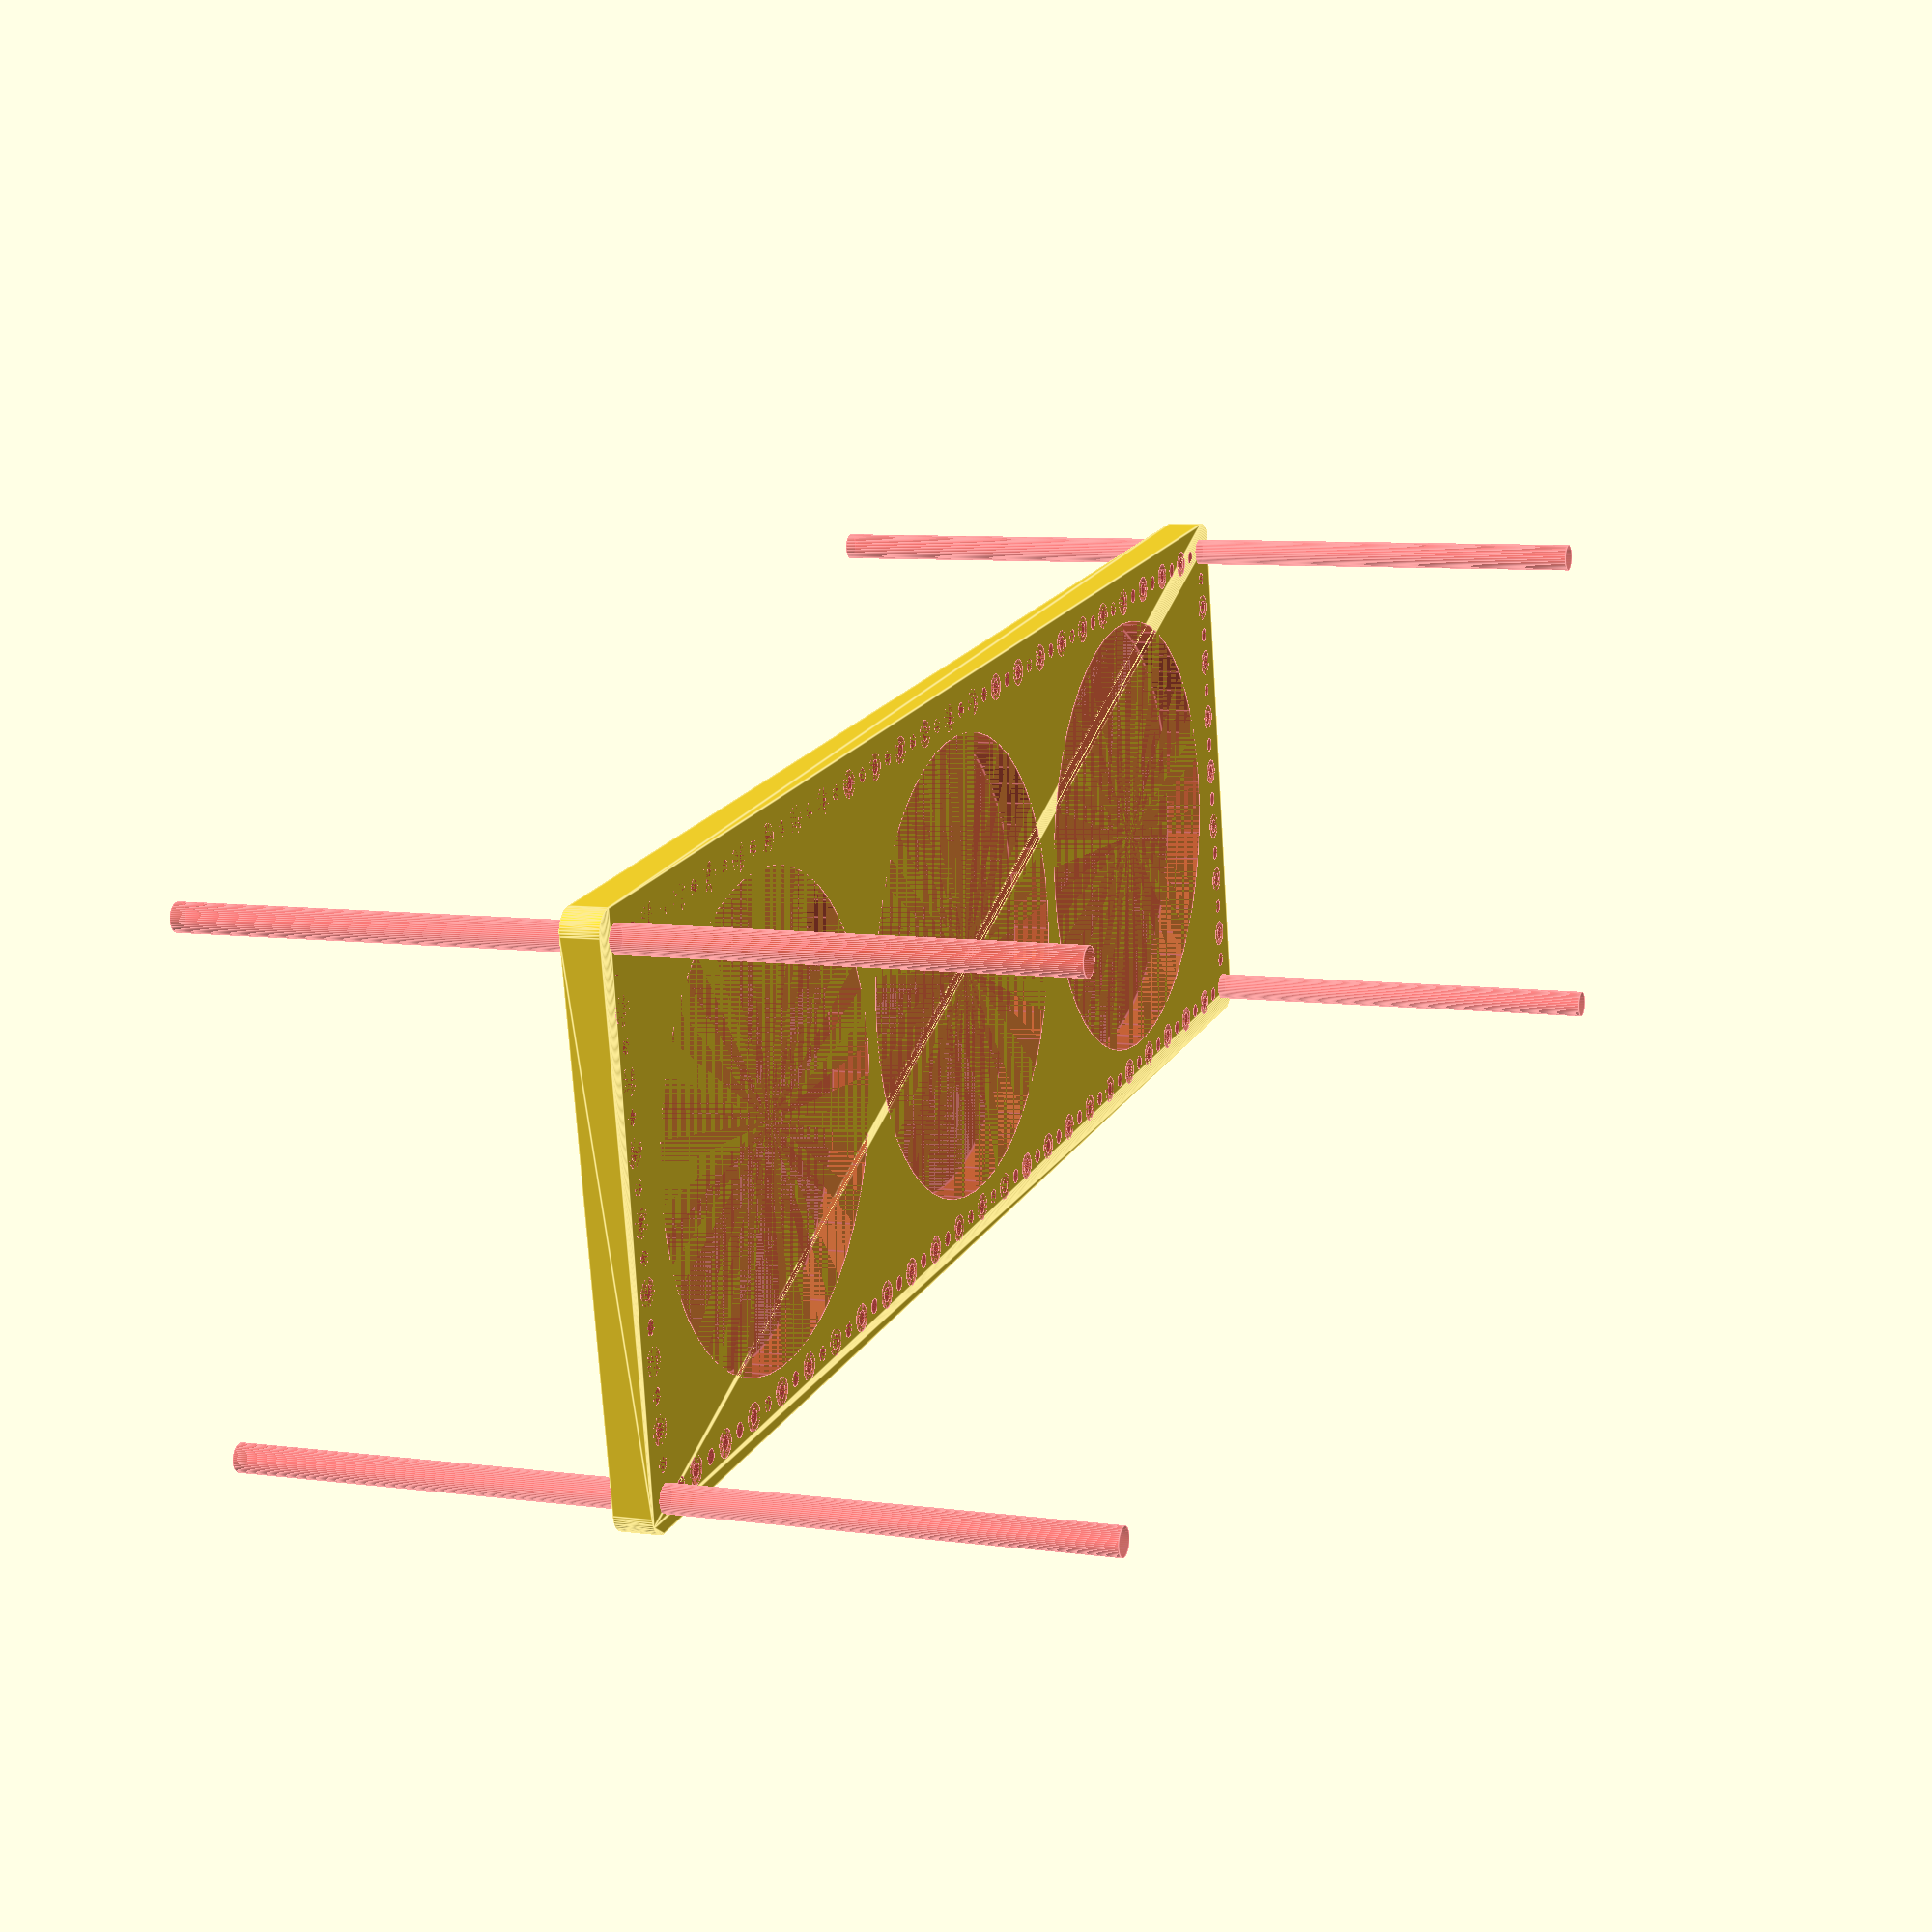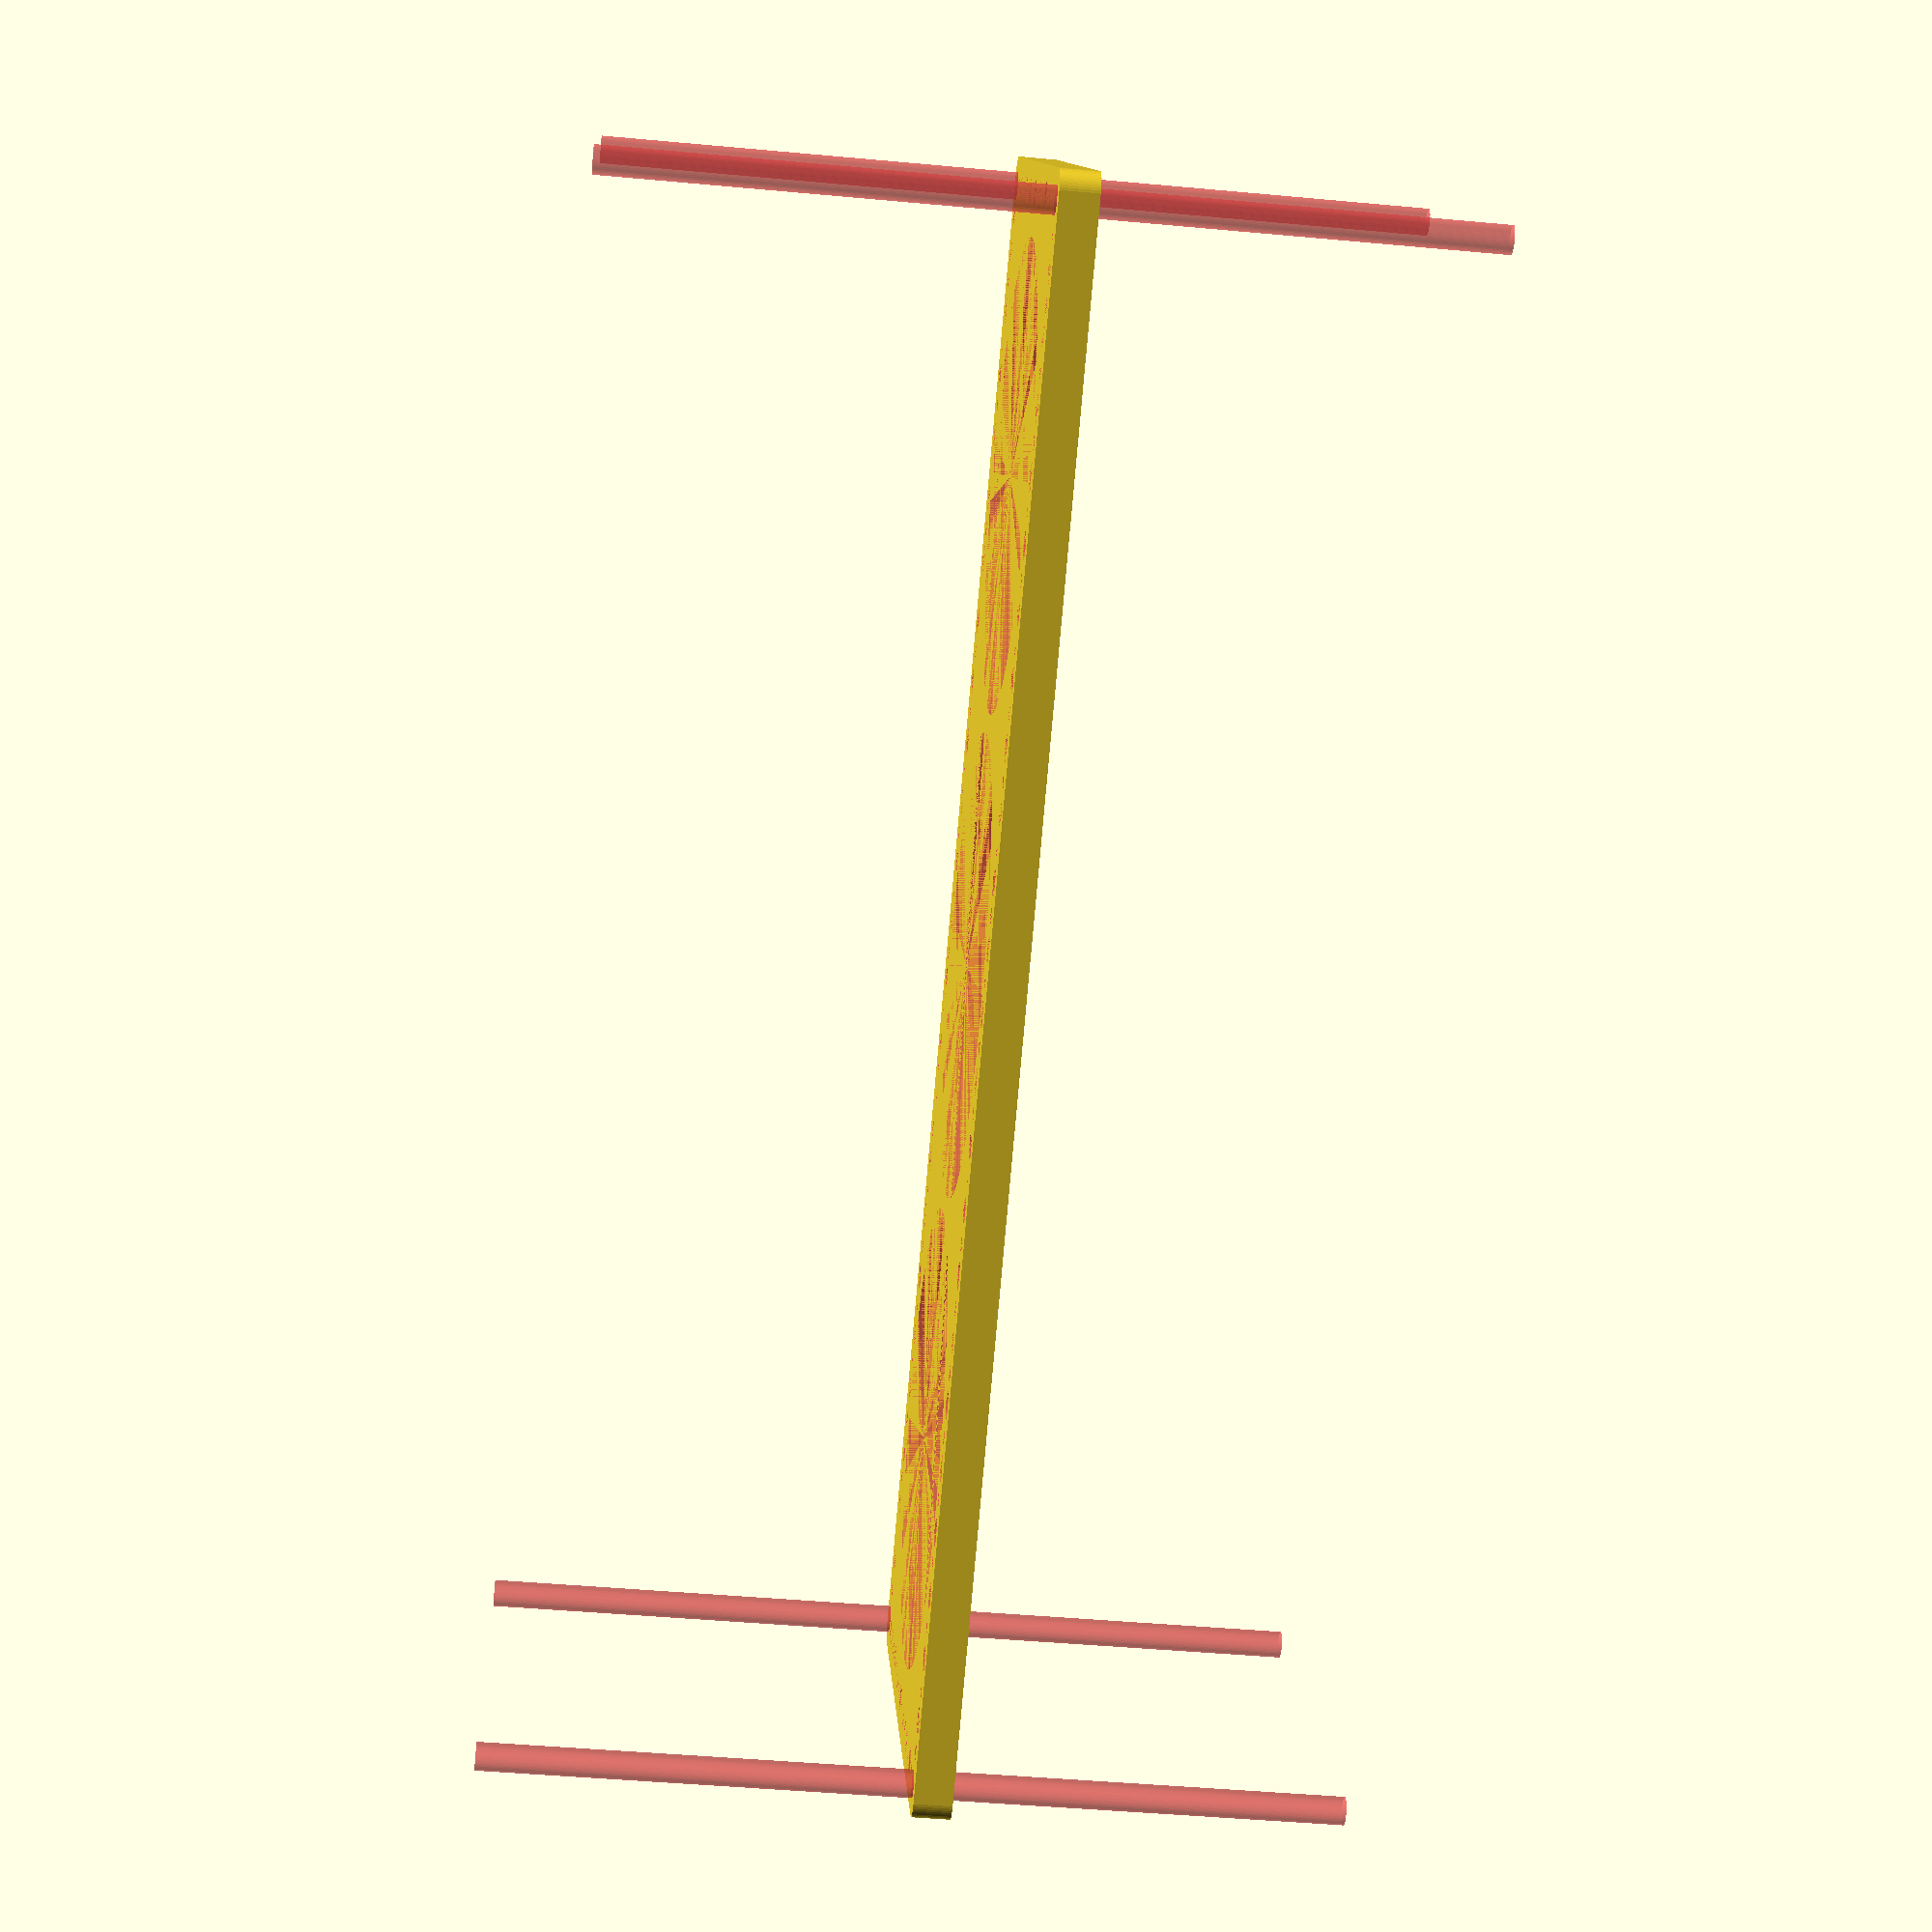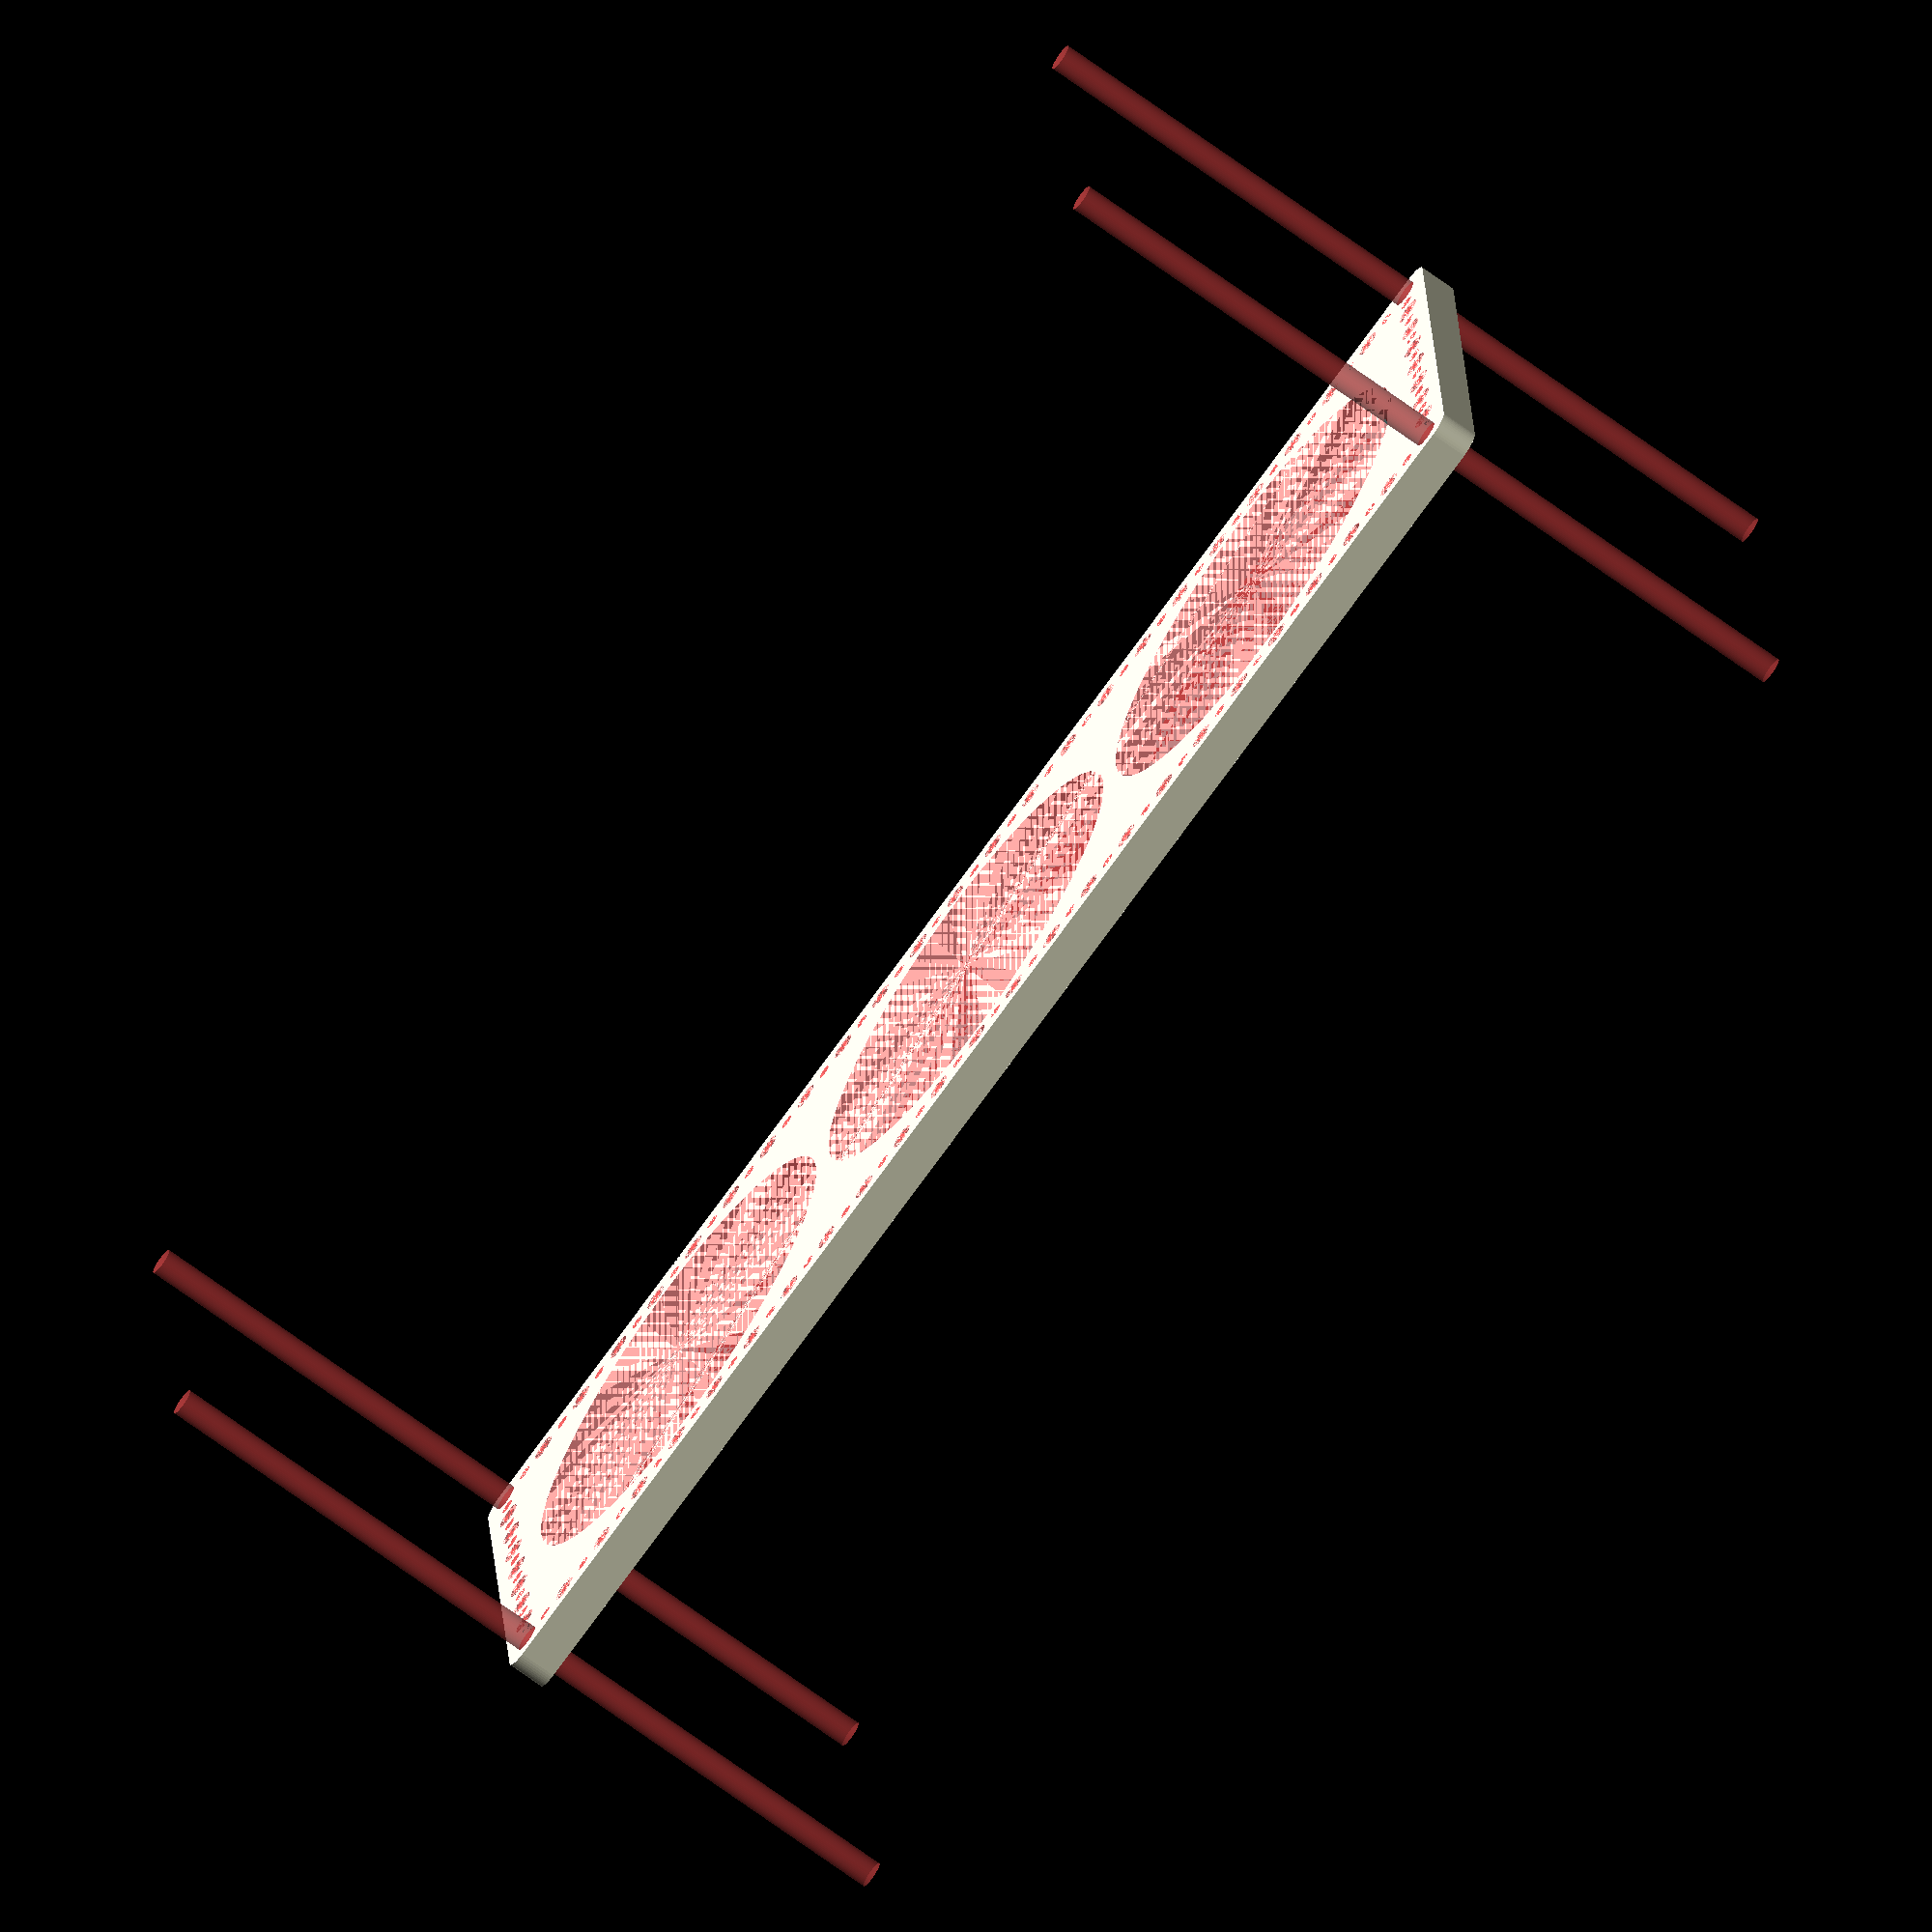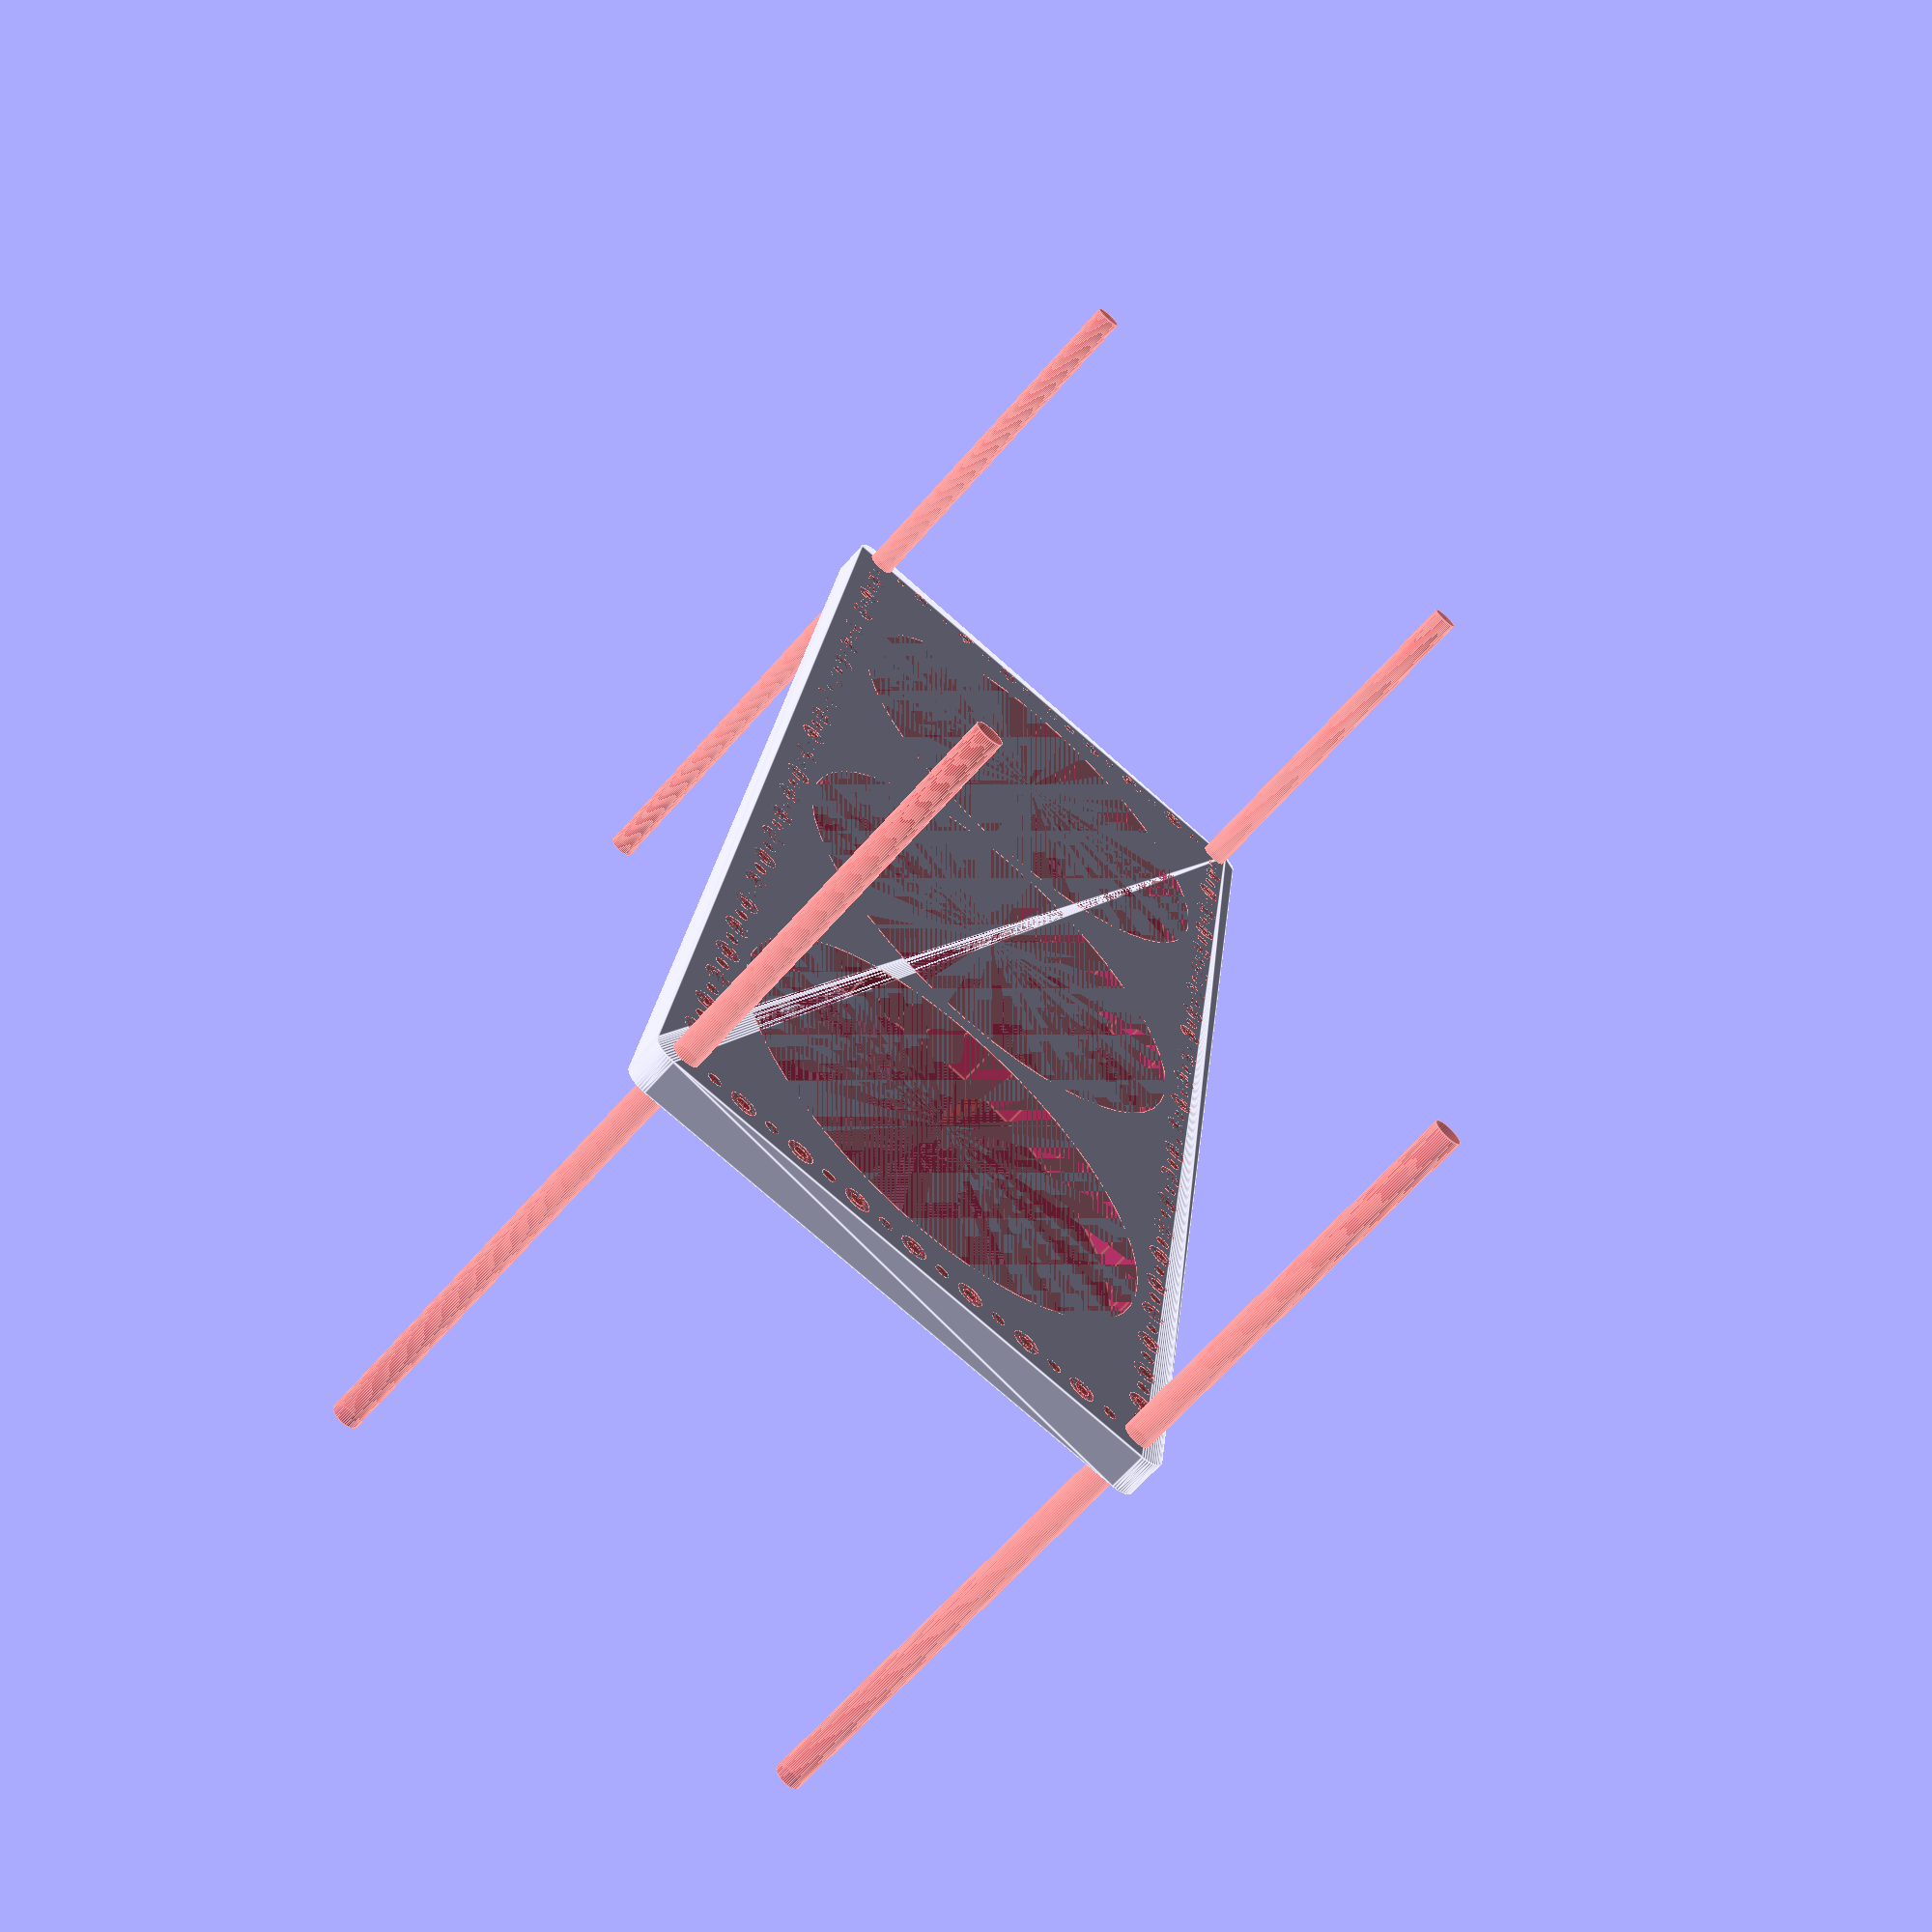
<openscad>
$fn = 50;


difference() {
	union() {
		hull() {
			translate(v = [-182.0000000000, 62.0000000000, 0]) {
				cylinder(h = 9, r = 5);
			}
			translate(v = [182.0000000000, 62.0000000000, 0]) {
				cylinder(h = 9, r = 5);
			}
			translate(v = [-182.0000000000, -62.0000000000, 0]) {
				cylinder(h = 9, r = 5);
			}
			translate(v = [182.0000000000, -62.0000000000, 0]) {
				cylinder(h = 9, r = 5);
			}
		}
	}
	union() {
		#translate(v = [-180.0000000000, -60.0000000000, 0]) {
			cylinder(h = 9, r = 3.2500000000);
		}
		#translate(v = [-180.0000000000, -45.0000000000, 0]) {
			cylinder(h = 9, r = 3.2500000000);
		}
		#translate(v = [-180.0000000000, -30.0000000000, 0]) {
			cylinder(h = 9, r = 3.2500000000);
		}
		#translate(v = [-180.0000000000, -15.0000000000, 0]) {
			cylinder(h = 9, r = 3.2500000000);
		}
		#translate(v = [-180.0000000000, 0.0000000000, 0]) {
			cylinder(h = 9, r = 3.2500000000);
		}
		#translate(v = [-180.0000000000, 15.0000000000, 0]) {
			cylinder(h = 9, r = 3.2500000000);
		}
		#translate(v = [-180.0000000000, 30.0000000000, 0]) {
			cylinder(h = 9, r = 3.2500000000);
		}
		#translate(v = [-180.0000000000, 45.0000000000, 0]) {
			cylinder(h = 9, r = 3.2500000000);
		}
		#translate(v = [-180.0000000000, 60.0000000000, 0]) {
			cylinder(h = 9, r = 3.2500000000);
		}
		#translate(v = [180.0000000000, -60.0000000000, 0]) {
			cylinder(h = 9, r = 3.2500000000);
		}
		#translate(v = [180.0000000000, -45.0000000000, 0]) {
			cylinder(h = 9, r = 3.2500000000);
		}
		#translate(v = [180.0000000000, -30.0000000000, 0]) {
			cylinder(h = 9, r = 3.2500000000);
		}
		#translate(v = [180.0000000000, -15.0000000000, 0]) {
			cylinder(h = 9, r = 3.2500000000);
		}
		#translate(v = [180.0000000000, 0.0000000000, 0]) {
			cylinder(h = 9, r = 3.2500000000);
		}
		#translate(v = [180.0000000000, 15.0000000000, 0]) {
			cylinder(h = 9, r = 3.2500000000);
		}
		#translate(v = [180.0000000000, 30.0000000000, 0]) {
			cylinder(h = 9, r = 3.2500000000);
		}
		#translate(v = [180.0000000000, 45.0000000000, 0]) {
			cylinder(h = 9, r = 3.2500000000);
		}
		#translate(v = [180.0000000000, 60.0000000000, 0]) {
			cylinder(h = 9, r = 3.2500000000);
		}
		#translate(v = [-180.0000000000, 60.0000000000, 0]) {
			cylinder(h = 9, r = 3.2500000000);
		}
		#translate(v = [-165.0000000000, 60.0000000000, 0]) {
			cylinder(h = 9, r = 3.2500000000);
		}
		#translate(v = [-150.0000000000, 60.0000000000, 0]) {
			cylinder(h = 9, r = 3.2500000000);
		}
		#translate(v = [-135.0000000000, 60.0000000000, 0]) {
			cylinder(h = 9, r = 3.2500000000);
		}
		#translate(v = [-120.0000000000, 60.0000000000, 0]) {
			cylinder(h = 9, r = 3.2500000000);
		}
		#translate(v = [-105.0000000000, 60.0000000000, 0]) {
			cylinder(h = 9, r = 3.2500000000);
		}
		#translate(v = [-90.0000000000, 60.0000000000, 0]) {
			cylinder(h = 9, r = 3.2500000000);
		}
		#translate(v = [-75.0000000000, 60.0000000000, 0]) {
			cylinder(h = 9, r = 3.2500000000);
		}
		#translate(v = [-60.0000000000, 60.0000000000, 0]) {
			cylinder(h = 9, r = 3.2500000000);
		}
		#translate(v = [-45.0000000000, 60.0000000000, 0]) {
			cylinder(h = 9, r = 3.2500000000);
		}
		#translate(v = [-30.0000000000, 60.0000000000, 0]) {
			cylinder(h = 9, r = 3.2500000000);
		}
		#translate(v = [-15.0000000000, 60.0000000000, 0]) {
			cylinder(h = 9, r = 3.2500000000);
		}
		#translate(v = [0.0000000000, 60.0000000000, 0]) {
			cylinder(h = 9, r = 3.2500000000);
		}
		#translate(v = [15.0000000000, 60.0000000000, 0]) {
			cylinder(h = 9, r = 3.2500000000);
		}
		#translate(v = [30.0000000000, 60.0000000000, 0]) {
			cylinder(h = 9, r = 3.2500000000);
		}
		#translate(v = [45.0000000000, 60.0000000000, 0]) {
			cylinder(h = 9, r = 3.2500000000);
		}
		#translate(v = [60.0000000000, 60.0000000000, 0]) {
			cylinder(h = 9, r = 3.2500000000);
		}
		#translate(v = [75.0000000000, 60.0000000000, 0]) {
			cylinder(h = 9, r = 3.2500000000);
		}
		#translate(v = [90.0000000000, 60.0000000000, 0]) {
			cylinder(h = 9, r = 3.2500000000);
		}
		#translate(v = [105.0000000000, 60.0000000000, 0]) {
			cylinder(h = 9, r = 3.2500000000);
		}
		#translate(v = [120.0000000000, 60.0000000000, 0]) {
			cylinder(h = 9, r = 3.2500000000);
		}
		#translate(v = [135.0000000000, 60.0000000000, 0]) {
			cylinder(h = 9, r = 3.2500000000);
		}
		#translate(v = [150.0000000000, 60.0000000000, 0]) {
			cylinder(h = 9, r = 3.2500000000);
		}
		#translate(v = [165.0000000000, 60.0000000000, 0]) {
			cylinder(h = 9, r = 3.2500000000);
		}
		#translate(v = [180.0000000000, 60.0000000000, 0]) {
			cylinder(h = 9, r = 3.2500000000);
		}
		#translate(v = [-180.0000000000, -60.0000000000, 0]) {
			cylinder(h = 9, r = 3.2500000000);
		}
		#translate(v = [-165.0000000000, -60.0000000000, 0]) {
			cylinder(h = 9, r = 3.2500000000);
		}
		#translate(v = [-150.0000000000, -60.0000000000, 0]) {
			cylinder(h = 9, r = 3.2500000000);
		}
		#translate(v = [-135.0000000000, -60.0000000000, 0]) {
			cylinder(h = 9, r = 3.2500000000);
		}
		#translate(v = [-120.0000000000, -60.0000000000, 0]) {
			cylinder(h = 9, r = 3.2500000000);
		}
		#translate(v = [-105.0000000000, -60.0000000000, 0]) {
			cylinder(h = 9, r = 3.2500000000);
		}
		#translate(v = [-90.0000000000, -60.0000000000, 0]) {
			cylinder(h = 9, r = 3.2500000000);
		}
		#translate(v = [-75.0000000000, -60.0000000000, 0]) {
			cylinder(h = 9, r = 3.2500000000);
		}
		#translate(v = [-60.0000000000, -60.0000000000, 0]) {
			cylinder(h = 9, r = 3.2500000000);
		}
		#translate(v = [-45.0000000000, -60.0000000000, 0]) {
			cylinder(h = 9, r = 3.2500000000);
		}
		#translate(v = [-30.0000000000, -60.0000000000, 0]) {
			cylinder(h = 9, r = 3.2500000000);
		}
		#translate(v = [-15.0000000000, -60.0000000000, 0]) {
			cylinder(h = 9, r = 3.2500000000);
		}
		#translate(v = [0.0000000000, -60.0000000000, 0]) {
			cylinder(h = 9, r = 3.2500000000);
		}
		#translate(v = [15.0000000000, -60.0000000000, 0]) {
			cylinder(h = 9, r = 3.2500000000);
		}
		#translate(v = [30.0000000000, -60.0000000000, 0]) {
			cylinder(h = 9, r = 3.2500000000);
		}
		#translate(v = [45.0000000000, -60.0000000000, 0]) {
			cylinder(h = 9, r = 3.2500000000);
		}
		#translate(v = [60.0000000000, -60.0000000000, 0]) {
			cylinder(h = 9, r = 3.2500000000);
		}
		#translate(v = [75.0000000000, -60.0000000000, 0]) {
			cylinder(h = 9, r = 3.2500000000);
		}
		#translate(v = [90.0000000000, -60.0000000000, 0]) {
			cylinder(h = 9, r = 3.2500000000);
		}
		#translate(v = [105.0000000000, -60.0000000000, 0]) {
			cylinder(h = 9, r = 3.2500000000);
		}
		#translate(v = [120.0000000000, -60.0000000000, 0]) {
			cylinder(h = 9, r = 3.2500000000);
		}
		#translate(v = [135.0000000000, -60.0000000000, 0]) {
			cylinder(h = 9, r = 3.2500000000);
		}
		#translate(v = [150.0000000000, -60.0000000000, 0]) {
			cylinder(h = 9, r = 3.2500000000);
		}
		#translate(v = [165.0000000000, -60.0000000000, 0]) {
			cylinder(h = 9, r = 3.2500000000);
		}
		#translate(v = [180.0000000000, -60.0000000000, 0]) {
			cylinder(h = 9, r = 3.2500000000);
		}
		#translate(v = [-180.0000000000, -60.0000000000, -100.0000000000]) {
			cylinder(h = 200, r = 3.2500000000);
		}
		#translate(v = [-180.0000000000, 60.0000000000, -100.0000000000]) {
			cylinder(h = 200, r = 3.2500000000);
		}
		#translate(v = [180.0000000000, -60.0000000000, -100.0000000000]) {
			cylinder(h = 200, r = 3.2500000000);
		}
		#translate(v = [180.0000000000, 60.0000000000, -100.0000000000]) {
			cylinder(h = 200, r = 3.2500000000);
		}
		#translate(v = [-180.0000000000, -60.0000000000, 0]) {
			cylinder(h = 9, r = 1.8000000000);
		}
		#translate(v = [-180.0000000000, -52.5000000000, 0]) {
			cylinder(h = 9, r = 1.8000000000);
		}
		#translate(v = [-180.0000000000, -45.0000000000, 0]) {
			cylinder(h = 9, r = 1.8000000000);
		}
		#translate(v = [-180.0000000000, -37.5000000000, 0]) {
			cylinder(h = 9, r = 1.8000000000);
		}
		#translate(v = [-180.0000000000, -30.0000000000, 0]) {
			cylinder(h = 9, r = 1.8000000000);
		}
		#translate(v = [-180.0000000000, -22.5000000000, 0]) {
			cylinder(h = 9, r = 1.8000000000);
		}
		#translate(v = [-180.0000000000, -15.0000000000, 0]) {
			cylinder(h = 9, r = 1.8000000000);
		}
		#translate(v = [-180.0000000000, -7.5000000000, 0]) {
			cylinder(h = 9, r = 1.8000000000);
		}
		#translate(v = [-180.0000000000, 0.0000000000, 0]) {
			cylinder(h = 9, r = 1.8000000000);
		}
		#translate(v = [-180.0000000000, 7.5000000000, 0]) {
			cylinder(h = 9, r = 1.8000000000);
		}
		#translate(v = [-180.0000000000, 15.0000000000, 0]) {
			cylinder(h = 9, r = 1.8000000000);
		}
		#translate(v = [-180.0000000000, 22.5000000000, 0]) {
			cylinder(h = 9, r = 1.8000000000);
		}
		#translate(v = [-180.0000000000, 30.0000000000, 0]) {
			cylinder(h = 9, r = 1.8000000000);
		}
		#translate(v = [-180.0000000000, 37.5000000000, 0]) {
			cylinder(h = 9, r = 1.8000000000);
		}
		#translate(v = [-180.0000000000, 45.0000000000, 0]) {
			cylinder(h = 9, r = 1.8000000000);
		}
		#translate(v = [-180.0000000000, 52.5000000000, 0]) {
			cylinder(h = 9, r = 1.8000000000);
		}
		#translate(v = [-180.0000000000, 60.0000000000, 0]) {
			cylinder(h = 9, r = 1.8000000000);
		}
		#translate(v = [180.0000000000, -60.0000000000, 0]) {
			cylinder(h = 9, r = 1.8000000000);
		}
		#translate(v = [180.0000000000, -52.5000000000, 0]) {
			cylinder(h = 9, r = 1.8000000000);
		}
		#translate(v = [180.0000000000, -45.0000000000, 0]) {
			cylinder(h = 9, r = 1.8000000000);
		}
		#translate(v = [180.0000000000, -37.5000000000, 0]) {
			cylinder(h = 9, r = 1.8000000000);
		}
		#translate(v = [180.0000000000, -30.0000000000, 0]) {
			cylinder(h = 9, r = 1.8000000000);
		}
		#translate(v = [180.0000000000, -22.5000000000, 0]) {
			cylinder(h = 9, r = 1.8000000000);
		}
		#translate(v = [180.0000000000, -15.0000000000, 0]) {
			cylinder(h = 9, r = 1.8000000000);
		}
		#translate(v = [180.0000000000, -7.5000000000, 0]) {
			cylinder(h = 9, r = 1.8000000000);
		}
		#translate(v = [180.0000000000, 0.0000000000, 0]) {
			cylinder(h = 9, r = 1.8000000000);
		}
		#translate(v = [180.0000000000, 7.5000000000, 0]) {
			cylinder(h = 9, r = 1.8000000000);
		}
		#translate(v = [180.0000000000, 15.0000000000, 0]) {
			cylinder(h = 9, r = 1.8000000000);
		}
		#translate(v = [180.0000000000, 22.5000000000, 0]) {
			cylinder(h = 9, r = 1.8000000000);
		}
		#translate(v = [180.0000000000, 30.0000000000, 0]) {
			cylinder(h = 9, r = 1.8000000000);
		}
		#translate(v = [180.0000000000, 37.5000000000, 0]) {
			cylinder(h = 9, r = 1.8000000000);
		}
		#translate(v = [180.0000000000, 45.0000000000, 0]) {
			cylinder(h = 9, r = 1.8000000000);
		}
		#translate(v = [180.0000000000, 52.5000000000, 0]) {
			cylinder(h = 9, r = 1.8000000000);
		}
		#translate(v = [180.0000000000, 60.0000000000, 0]) {
			cylinder(h = 9, r = 1.8000000000);
		}
		#translate(v = [-180.0000000000, 60.0000000000, 0]) {
			cylinder(h = 9, r = 1.8000000000);
		}
		#translate(v = [-172.5000000000, 60.0000000000, 0]) {
			cylinder(h = 9, r = 1.8000000000);
		}
		#translate(v = [-165.0000000000, 60.0000000000, 0]) {
			cylinder(h = 9, r = 1.8000000000);
		}
		#translate(v = [-157.5000000000, 60.0000000000, 0]) {
			cylinder(h = 9, r = 1.8000000000);
		}
		#translate(v = [-150.0000000000, 60.0000000000, 0]) {
			cylinder(h = 9, r = 1.8000000000);
		}
		#translate(v = [-142.5000000000, 60.0000000000, 0]) {
			cylinder(h = 9, r = 1.8000000000);
		}
		#translate(v = [-135.0000000000, 60.0000000000, 0]) {
			cylinder(h = 9, r = 1.8000000000);
		}
		#translate(v = [-127.5000000000, 60.0000000000, 0]) {
			cylinder(h = 9, r = 1.8000000000);
		}
		#translate(v = [-120.0000000000, 60.0000000000, 0]) {
			cylinder(h = 9, r = 1.8000000000);
		}
		#translate(v = [-112.5000000000, 60.0000000000, 0]) {
			cylinder(h = 9, r = 1.8000000000);
		}
		#translate(v = [-105.0000000000, 60.0000000000, 0]) {
			cylinder(h = 9, r = 1.8000000000);
		}
		#translate(v = [-97.5000000000, 60.0000000000, 0]) {
			cylinder(h = 9, r = 1.8000000000);
		}
		#translate(v = [-90.0000000000, 60.0000000000, 0]) {
			cylinder(h = 9, r = 1.8000000000);
		}
		#translate(v = [-82.5000000000, 60.0000000000, 0]) {
			cylinder(h = 9, r = 1.8000000000);
		}
		#translate(v = [-75.0000000000, 60.0000000000, 0]) {
			cylinder(h = 9, r = 1.8000000000);
		}
		#translate(v = [-67.5000000000, 60.0000000000, 0]) {
			cylinder(h = 9, r = 1.8000000000);
		}
		#translate(v = [-60.0000000000, 60.0000000000, 0]) {
			cylinder(h = 9, r = 1.8000000000);
		}
		#translate(v = [-52.5000000000, 60.0000000000, 0]) {
			cylinder(h = 9, r = 1.8000000000);
		}
		#translate(v = [-45.0000000000, 60.0000000000, 0]) {
			cylinder(h = 9, r = 1.8000000000);
		}
		#translate(v = [-37.5000000000, 60.0000000000, 0]) {
			cylinder(h = 9, r = 1.8000000000);
		}
		#translate(v = [-30.0000000000, 60.0000000000, 0]) {
			cylinder(h = 9, r = 1.8000000000);
		}
		#translate(v = [-22.5000000000, 60.0000000000, 0]) {
			cylinder(h = 9, r = 1.8000000000);
		}
		#translate(v = [-15.0000000000, 60.0000000000, 0]) {
			cylinder(h = 9, r = 1.8000000000);
		}
		#translate(v = [-7.5000000000, 60.0000000000, 0]) {
			cylinder(h = 9, r = 1.8000000000);
		}
		#translate(v = [0.0000000000, 60.0000000000, 0]) {
			cylinder(h = 9, r = 1.8000000000);
		}
		#translate(v = [7.5000000000, 60.0000000000, 0]) {
			cylinder(h = 9, r = 1.8000000000);
		}
		#translate(v = [15.0000000000, 60.0000000000, 0]) {
			cylinder(h = 9, r = 1.8000000000);
		}
		#translate(v = [22.5000000000, 60.0000000000, 0]) {
			cylinder(h = 9, r = 1.8000000000);
		}
		#translate(v = [30.0000000000, 60.0000000000, 0]) {
			cylinder(h = 9, r = 1.8000000000);
		}
		#translate(v = [37.5000000000, 60.0000000000, 0]) {
			cylinder(h = 9, r = 1.8000000000);
		}
		#translate(v = [45.0000000000, 60.0000000000, 0]) {
			cylinder(h = 9, r = 1.8000000000);
		}
		#translate(v = [52.5000000000, 60.0000000000, 0]) {
			cylinder(h = 9, r = 1.8000000000);
		}
		#translate(v = [60.0000000000, 60.0000000000, 0]) {
			cylinder(h = 9, r = 1.8000000000);
		}
		#translate(v = [67.5000000000, 60.0000000000, 0]) {
			cylinder(h = 9, r = 1.8000000000);
		}
		#translate(v = [75.0000000000, 60.0000000000, 0]) {
			cylinder(h = 9, r = 1.8000000000);
		}
		#translate(v = [82.5000000000, 60.0000000000, 0]) {
			cylinder(h = 9, r = 1.8000000000);
		}
		#translate(v = [90.0000000000, 60.0000000000, 0]) {
			cylinder(h = 9, r = 1.8000000000);
		}
		#translate(v = [97.5000000000, 60.0000000000, 0]) {
			cylinder(h = 9, r = 1.8000000000);
		}
		#translate(v = [105.0000000000, 60.0000000000, 0]) {
			cylinder(h = 9, r = 1.8000000000);
		}
		#translate(v = [112.5000000000, 60.0000000000, 0]) {
			cylinder(h = 9, r = 1.8000000000);
		}
		#translate(v = [120.0000000000, 60.0000000000, 0]) {
			cylinder(h = 9, r = 1.8000000000);
		}
		#translate(v = [127.5000000000, 60.0000000000, 0]) {
			cylinder(h = 9, r = 1.8000000000);
		}
		#translate(v = [135.0000000000, 60.0000000000, 0]) {
			cylinder(h = 9, r = 1.8000000000);
		}
		#translate(v = [142.5000000000, 60.0000000000, 0]) {
			cylinder(h = 9, r = 1.8000000000);
		}
		#translate(v = [150.0000000000, 60.0000000000, 0]) {
			cylinder(h = 9, r = 1.8000000000);
		}
		#translate(v = [157.5000000000, 60.0000000000, 0]) {
			cylinder(h = 9, r = 1.8000000000);
		}
		#translate(v = [165.0000000000, 60.0000000000, 0]) {
			cylinder(h = 9, r = 1.8000000000);
		}
		#translate(v = [172.5000000000, 60.0000000000, 0]) {
			cylinder(h = 9, r = 1.8000000000);
		}
		#translate(v = [180.0000000000, 60.0000000000, 0]) {
			cylinder(h = 9, r = 1.8000000000);
		}
		#translate(v = [-180.0000000000, -60.0000000000, 0]) {
			cylinder(h = 9, r = 1.8000000000);
		}
		#translate(v = [-172.5000000000, -60.0000000000, 0]) {
			cylinder(h = 9, r = 1.8000000000);
		}
		#translate(v = [-165.0000000000, -60.0000000000, 0]) {
			cylinder(h = 9, r = 1.8000000000);
		}
		#translate(v = [-157.5000000000, -60.0000000000, 0]) {
			cylinder(h = 9, r = 1.8000000000);
		}
		#translate(v = [-150.0000000000, -60.0000000000, 0]) {
			cylinder(h = 9, r = 1.8000000000);
		}
		#translate(v = [-142.5000000000, -60.0000000000, 0]) {
			cylinder(h = 9, r = 1.8000000000);
		}
		#translate(v = [-135.0000000000, -60.0000000000, 0]) {
			cylinder(h = 9, r = 1.8000000000);
		}
		#translate(v = [-127.5000000000, -60.0000000000, 0]) {
			cylinder(h = 9, r = 1.8000000000);
		}
		#translate(v = [-120.0000000000, -60.0000000000, 0]) {
			cylinder(h = 9, r = 1.8000000000);
		}
		#translate(v = [-112.5000000000, -60.0000000000, 0]) {
			cylinder(h = 9, r = 1.8000000000);
		}
		#translate(v = [-105.0000000000, -60.0000000000, 0]) {
			cylinder(h = 9, r = 1.8000000000);
		}
		#translate(v = [-97.5000000000, -60.0000000000, 0]) {
			cylinder(h = 9, r = 1.8000000000);
		}
		#translate(v = [-90.0000000000, -60.0000000000, 0]) {
			cylinder(h = 9, r = 1.8000000000);
		}
		#translate(v = [-82.5000000000, -60.0000000000, 0]) {
			cylinder(h = 9, r = 1.8000000000);
		}
		#translate(v = [-75.0000000000, -60.0000000000, 0]) {
			cylinder(h = 9, r = 1.8000000000);
		}
		#translate(v = [-67.5000000000, -60.0000000000, 0]) {
			cylinder(h = 9, r = 1.8000000000);
		}
		#translate(v = [-60.0000000000, -60.0000000000, 0]) {
			cylinder(h = 9, r = 1.8000000000);
		}
		#translate(v = [-52.5000000000, -60.0000000000, 0]) {
			cylinder(h = 9, r = 1.8000000000);
		}
		#translate(v = [-45.0000000000, -60.0000000000, 0]) {
			cylinder(h = 9, r = 1.8000000000);
		}
		#translate(v = [-37.5000000000, -60.0000000000, 0]) {
			cylinder(h = 9, r = 1.8000000000);
		}
		#translate(v = [-30.0000000000, -60.0000000000, 0]) {
			cylinder(h = 9, r = 1.8000000000);
		}
		#translate(v = [-22.5000000000, -60.0000000000, 0]) {
			cylinder(h = 9, r = 1.8000000000);
		}
		#translate(v = [-15.0000000000, -60.0000000000, 0]) {
			cylinder(h = 9, r = 1.8000000000);
		}
		#translate(v = [-7.5000000000, -60.0000000000, 0]) {
			cylinder(h = 9, r = 1.8000000000);
		}
		#translate(v = [0.0000000000, -60.0000000000, 0]) {
			cylinder(h = 9, r = 1.8000000000);
		}
		#translate(v = [7.5000000000, -60.0000000000, 0]) {
			cylinder(h = 9, r = 1.8000000000);
		}
		#translate(v = [15.0000000000, -60.0000000000, 0]) {
			cylinder(h = 9, r = 1.8000000000);
		}
		#translate(v = [22.5000000000, -60.0000000000, 0]) {
			cylinder(h = 9, r = 1.8000000000);
		}
		#translate(v = [30.0000000000, -60.0000000000, 0]) {
			cylinder(h = 9, r = 1.8000000000);
		}
		#translate(v = [37.5000000000, -60.0000000000, 0]) {
			cylinder(h = 9, r = 1.8000000000);
		}
		#translate(v = [45.0000000000, -60.0000000000, 0]) {
			cylinder(h = 9, r = 1.8000000000);
		}
		#translate(v = [52.5000000000, -60.0000000000, 0]) {
			cylinder(h = 9, r = 1.8000000000);
		}
		#translate(v = [60.0000000000, -60.0000000000, 0]) {
			cylinder(h = 9, r = 1.8000000000);
		}
		#translate(v = [67.5000000000, -60.0000000000, 0]) {
			cylinder(h = 9, r = 1.8000000000);
		}
		#translate(v = [75.0000000000, -60.0000000000, 0]) {
			cylinder(h = 9, r = 1.8000000000);
		}
		#translate(v = [82.5000000000, -60.0000000000, 0]) {
			cylinder(h = 9, r = 1.8000000000);
		}
		#translate(v = [90.0000000000, -60.0000000000, 0]) {
			cylinder(h = 9, r = 1.8000000000);
		}
		#translate(v = [97.5000000000, -60.0000000000, 0]) {
			cylinder(h = 9, r = 1.8000000000);
		}
		#translate(v = [105.0000000000, -60.0000000000, 0]) {
			cylinder(h = 9, r = 1.8000000000);
		}
		#translate(v = [112.5000000000, -60.0000000000, 0]) {
			cylinder(h = 9, r = 1.8000000000);
		}
		#translate(v = [120.0000000000, -60.0000000000, 0]) {
			cylinder(h = 9, r = 1.8000000000);
		}
		#translate(v = [127.5000000000, -60.0000000000, 0]) {
			cylinder(h = 9, r = 1.8000000000);
		}
		#translate(v = [135.0000000000, -60.0000000000, 0]) {
			cylinder(h = 9, r = 1.8000000000);
		}
		#translate(v = [142.5000000000, -60.0000000000, 0]) {
			cylinder(h = 9, r = 1.8000000000);
		}
		#translate(v = [150.0000000000, -60.0000000000, 0]) {
			cylinder(h = 9, r = 1.8000000000);
		}
		#translate(v = [157.5000000000, -60.0000000000, 0]) {
			cylinder(h = 9, r = 1.8000000000);
		}
		#translate(v = [165.0000000000, -60.0000000000, 0]) {
			cylinder(h = 9, r = 1.8000000000);
		}
		#translate(v = [172.5000000000, -60.0000000000, 0]) {
			cylinder(h = 9, r = 1.8000000000);
		}
		#translate(v = [180.0000000000, -60.0000000000, 0]) {
			cylinder(h = 9, r = 1.8000000000);
		}
		#translate(v = [-180.0000000000, -60.0000000000, 0]) {
			cylinder(h = 9, r = 1.8000000000);
		}
		#translate(v = [-180.0000000000, -52.5000000000, 0]) {
			cylinder(h = 9, r = 1.8000000000);
		}
		#translate(v = [-180.0000000000, -45.0000000000, 0]) {
			cylinder(h = 9, r = 1.8000000000);
		}
		#translate(v = [-180.0000000000, -37.5000000000, 0]) {
			cylinder(h = 9, r = 1.8000000000);
		}
		#translate(v = [-180.0000000000, -30.0000000000, 0]) {
			cylinder(h = 9, r = 1.8000000000);
		}
		#translate(v = [-180.0000000000, -22.5000000000, 0]) {
			cylinder(h = 9, r = 1.8000000000);
		}
		#translate(v = [-180.0000000000, -15.0000000000, 0]) {
			cylinder(h = 9, r = 1.8000000000);
		}
		#translate(v = [-180.0000000000, -7.5000000000, 0]) {
			cylinder(h = 9, r = 1.8000000000);
		}
		#translate(v = [-180.0000000000, 0.0000000000, 0]) {
			cylinder(h = 9, r = 1.8000000000);
		}
		#translate(v = [-180.0000000000, 7.5000000000, 0]) {
			cylinder(h = 9, r = 1.8000000000);
		}
		#translate(v = [-180.0000000000, 15.0000000000, 0]) {
			cylinder(h = 9, r = 1.8000000000);
		}
		#translate(v = [-180.0000000000, 22.5000000000, 0]) {
			cylinder(h = 9, r = 1.8000000000);
		}
		#translate(v = [-180.0000000000, 30.0000000000, 0]) {
			cylinder(h = 9, r = 1.8000000000);
		}
		#translate(v = [-180.0000000000, 37.5000000000, 0]) {
			cylinder(h = 9, r = 1.8000000000);
		}
		#translate(v = [-180.0000000000, 45.0000000000, 0]) {
			cylinder(h = 9, r = 1.8000000000);
		}
		#translate(v = [-180.0000000000, 52.5000000000, 0]) {
			cylinder(h = 9, r = 1.8000000000);
		}
		#translate(v = [-180.0000000000, 60.0000000000, 0]) {
			cylinder(h = 9, r = 1.8000000000);
		}
		#translate(v = [180.0000000000, -60.0000000000, 0]) {
			cylinder(h = 9, r = 1.8000000000);
		}
		#translate(v = [180.0000000000, -52.5000000000, 0]) {
			cylinder(h = 9, r = 1.8000000000);
		}
		#translate(v = [180.0000000000, -45.0000000000, 0]) {
			cylinder(h = 9, r = 1.8000000000);
		}
		#translate(v = [180.0000000000, -37.5000000000, 0]) {
			cylinder(h = 9, r = 1.8000000000);
		}
		#translate(v = [180.0000000000, -30.0000000000, 0]) {
			cylinder(h = 9, r = 1.8000000000);
		}
		#translate(v = [180.0000000000, -22.5000000000, 0]) {
			cylinder(h = 9, r = 1.8000000000);
		}
		#translate(v = [180.0000000000, -15.0000000000, 0]) {
			cylinder(h = 9, r = 1.8000000000);
		}
		#translate(v = [180.0000000000, -7.5000000000, 0]) {
			cylinder(h = 9, r = 1.8000000000);
		}
		#translate(v = [180.0000000000, 0.0000000000, 0]) {
			cylinder(h = 9, r = 1.8000000000);
		}
		#translate(v = [180.0000000000, 7.5000000000, 0]) {
			cylinder(h = 9, r = 1.8000000000);
		}
		#translate(v = [180.0000000000, 15.0000000000, 0]) {
			cylinder(h = 9, r = 1.8000000000);
		}
		#translate(v = [180.0000000000, 22.5000000000, 0]) {
			cylinder(h = 9, r = 1.8000000000);
		}
		#translate(v = [180.0000000000, 30.0000000000, 0]) {
			cylinder(h = 9, r = 1.8000000000);
		}
		#translate(v = [180.0000000000, 37.5000000000, 0]) {
			cylinder(h = 9, r = 1.8000000000);
		}
		#translate(v = [180.0000000000, 45.0000000000, 0]) {
			cylinder(h = 9, r = 1.8000000000);
		}
		#translate(v = [180.0000000000, 52.5000000000, 0]) {
			cylinder(h = 9, r = 1.8000000000);
		}
		#translate(v = [180.0000000000, 60.0000000000, 0]) {
			cylinder(h = 9, r = 1.8000000000);
		}
		#translate(v = [-180.0000000000, 60.0000000000, 0]) {
			cylinder(h = 9, r = 1.8000000000);
		}
		#translate(v = [-172.5000000000, 60.0000000000, 0]) {
			cylinder(h = 9, r = 1.8000000000);
		}
		#translate(v = [-165.0000000000, 60.0000000000, 0]) {
			cylinder(h = 9, r = 1.8000000000);
		}
		#translate(v = [-157.5000000000, 60.0000000000, 0]) {
			cylinder(h = 9, r = 1.8000000000);
		}
		#translate(v = [-150.0000000000, 60.0000000000, 0]) {
			cylinder(h = 9, r = 1.8000000000);
		}
		#translate(v = [-142.5000000000, 60.0000000000, 0]) {
			cylinder(h = 9, r = 1.8000000000);
		}
		#translate(v = [-135.0000000000, 60.0000000000, 0]) {
			cylinder(h = 9, r = 1.8000000000);
		}
		#translate(v = [-127.5000000000, 60.0000000000, 0]) {
			cylinder(h = 9, r = 1.8000000000);
		}
		#translate(v = [-120.0000000000, 60.0000000000, 0]) {
			cylinder(h = 9, r = 1.8000000000);
		}
		#translate(v = [-112.5000000000, 60.0000000000, 0]) {
			cylinder(h = 9, r = 1.8000000000);
		}
		#translate(v = [-105.0000000000, 60.0000000000, 0]) {
			cylinder(h = 9, r = 1.8000000000);
		}
		#translate(v = [-97.5000000000, 60.0000000000, 0]) {
			cylinder(h = 9, r = 1.8000000000);
		}
		#translate(v = [-90.0000000000, 60.0000000000, 0]) {
			cylinder(h = 9, r = 1.8000000000);
		}
		#translate(v = [-82.5000000000, 60.0000000000, 0]) {
			cylinder(h = 9, r = 1.8000000000);
		}
		#translate(v = [-75.0000000000, 60.0000000000, 0]) {
			cylinder(h = 9, r = 1.8000000000);
		}
		#translate(v = [-67.5000000000, 60.0000000000, 0]) {
			cylinder(h = 9, r = 1.8000000000);
		}
		#translate(v = [-60.0000000000, 60.0000000000, 0]) {
			cylinder(h = 9, r = 1.8000000000);
		}
		#translate(v = [-52.5000000000, 60.0000000000, 0]) {
			cylinder(h = 9, r = 1.8000000000);
		}
		#translate(v = [-45.0000000000, 60.0000000000, 0]) {
			cylinder(h = 9, r = 1.8000000000);
		}
		#translate(v = [-37.5000000000, 60.0000000000, 0]) {
			cylinder(h = 9, r = 1.8000000000);
		}
		#translate(v = [-30.0000000000, 60.0000000000, 0]) {
			cylinder(h = 9, r = 1.8000000000);
		}
		#translate(v = [-22.5000000000, 60.0000000000, 0]) {
			cylinder(h = 9, r = 1.8000000000);
		}
		#translate(v = [-15.0000000000, 60.0000000000, 0]) {
			cylinder(h = 9, r = 1.8000000000);
		}
		#translate(v = [-7.5000000000, 60.0000000000, 0]) {
			cylinder(h = 9, r = 1.8000000000);
		}
		#translate(v = [0.0000000000, 60.0000000000, 0]) {
			cylinder(h = 9, r = 1.8000000000);
		}
		#translate(v = [7.5000000000, 60.0000000000, 0]) {
			cylinder(h = 9, r = 1.8000000000);
		}
		#translate(v = [15.0000000000, 60.0000000000, 0]) {
			cylinder(h = 9, r = 1.8000000000);
		}
		#translate(v = [22.5000000000, 60.0000000000, 0]) {
			cylinder(h = 9, r = 1.8000000000);
		}
		#translate(v = [30.0000000000, 60.0000000000, 0]) {
			cylinder(h = 9, r = 1.8000000000);
		}
		#translate(v = [37.5000000000, 60.0000000000, 0]) {
			cylinder(h = 9, r = 1.8000000000);
		}
		#translate(v = [45.0000000000, 60.0000000000, 0]) {
			cylinder(h = 9, r = 1.8000000000);
		}
		#translate(v = [52.5000000000, 60.0000000000, 0]) {
			cylinder(h = 9, r = 1.8000000000);
		}
		#translate(v = [60.0000000000, 60.0000000000, 0]) {
			cylinder(h = 9, r = 1.8000000000);
		}
		#translate(v = [67.5000000000, 60.0000000000, 0]) {
			cylinder(h = 9, r = 1.8000000000);
		}
		#translate(v = [75.0000000000, 60.0000000000, 0]) {
			cylinder(h = 9, r = 1.8000000000);
		}
		#translate(v = [82.5000000000, 60.0000000000, 0]) {
			cylinder(h = 9, r = 1.8000000000);
		}
		#translate(v = [90.0000000000, 60.0000000000, 0]) {
			cylinder(h = 9, r = 1.8000000000);
		}
		#translate(v = [97.5000000000, 60.0000000000, 0]) {
			cylinder(h = 9, r = 1.8000000000);
		}
		#translate(v = [105.0000000000, 60.0000000000, 0]) {
			cylinder(h = 9, r = 1.8000000000);
		}
		#translate(v = [112.5000000000, 60.0000000000, 0]) {
			cylinder(h = 9, r = 1.8000000000);
		}
		#translate(v = [120.0000000000, 60.0000000000, 0]) {
			cylinder(h = 9, r = 1.8000000000);
		}
		#translate(v = [127.5000000000, 60.0000000000, 0]) {
			cylinder(h = 9, r = 1.8000000000);
		}
		#translate(v = [135.0000000000, 60.0000000000, 0]) {
			cylinder(h = 9, r = 1.8000000000);
		}
		#translate(v = [142.5000000000, 60.0000000000, 0]) {
			cylinder(h = 9, r = 1.8000000000);
		}
		#translate(v = [150.0000000000, 60.0000000000, 0]) {
			cylinder(h = 9, r = 1.8000000000);
		}
		#translate(v = [157.5000000000, 60.0000000000, 0]) {
			cylinder(h = 9, r = 1.8000000000);
		}
		#translate(v = [165.0000000000, 60.0000000000, 0]) {
			cylinder(h = 9, r = 1.8000000000);
		}
		#translate(v = [172.5000000000, 60.0000000000, 0]) {
			cylinder(h = 9, r = 1.8000000000);
		}
		#translate(v = [180.0000000000, 60.0000000000, 0]) {
			cylinder(h = 9, r = 1.8000000000);
		}
		#translate(v = [-180.0000000000, -60.0000000000, 0]) {
			cylinder(h = 9, r = 1.8000000000);
		}
		#translate(v = [-172.5000000000, -60.0000000000, 0]) {
			cylinder(h = 9, r = 1.8000000000);
		}
		#translate(v = [-165.0000000000, -60.0000000000, 0]) {
			cylinder(h = 9, r = 1.8000000000);
		}
		#translate(v = [-157.5000000000, -60.0000000000, 0]) {
			cylinder(h = 9, r = 1.8000000000);
		}
		#translate(v = [-150.0000000000, -60.0000000000, 0]) {
			cylinder(h = 9, r = 1.8000000000);
		}
		#translate(v = [-142.5000000000, -60.0000000000, 0]) {
			cylinder(h = 9, r = 1.8000000000);
		}
		#translate(v = [-135.0000000000, -60.0000000000, 0]) {
			cylinder(h = 9, r = 1.8000000000);
		}
		#translate(v = [-127.5000000000, -60.0000000000, 0]) {
			cylinder(h = 9, r = 1.8000000000);
		}
		#translate(v = [-120.0000000000, -60.0000000000, 0]) {
			cylinder(h = 9, r = 1.8000000000);
		}
		#translate(v = [-112.5000000000, -60.0000000000, 0]) {
			cylinder(h = 9, r = 1.8000000000);
		}
		#translate(v = [-105.0000000000, -60.0000000000, 0]) {
			cylinder(h = 9, r = 1.8000000000);
		}
		#translate(v = [-97.5000000000, -60.0000000000, 0]) {
			cylinder(h = 9, r = 1.8000000000);
		}
		#translate(v = [-90.0000000000, -60.0000000000, 0]) {
			cylinder(h = 9, r = 1.8000000000);
		}
		#translate(v = [-82.5000000000, -60.0000000000, 0]) {
			cylinder(h = 9, r = 1.8000000000);
		}
		#translate(v = [-75.0000000000, -60.0000000000, 0]) {
			cylinder(h = 9, r = 1.8000000000);
		}
		#translate(v = [-67.5000000000, -60.0000000000, 0]) {
			cylinder(h = 9, r = 1.8000000000);
		}
		#translate(v = [-60.0000000000, -60.0000000000, 0]) {
			cylinder(h = 9, r = 1.8000000000);
		}
		#translate(v = [-52.5000000000, -60.0000000000, 0]) {
			cylinder(h = 9, r = 1.8000000000);
		}
		#translate(v = [-45.0000000000, -60.0000000000, 0]) {
			cylinder(h = 9, r = 1.8000000000);
		}
		#translate(v = [-37.5000000000, -60.0000000000, 0]) {
			cylinder(h = 9, r = 1.8000000000);
		}
		#translate(v = [-30.0000000000, -60.0000000000, 0]) {
			cylinder(h = 9, r = 1.8000000000);
		}
		#translate(v = [-22.5000000000, -60.0000000000, 0]) {
			cylinder(h = 9, r = 1.8000000000);
		}
		#translate(v = [-15.0000000000, -60.0000000000, 0]) {
			cylinder(h = 9, r = 1.8000000000);
		}
		#translate(v = [-7.5000000000, -60.0000000000, 0]) {
			cylinder(h = 9, r = 1.8000000000);
		}
		#translate(v = [0.0000000000, -60.0000000000, 0]) {
			cylinder(h = 9, r = 1.8000000000);
		}
		#translate(v = [7.5000000000, -60.0000000000, 0]) {
			cylinder(h = 9, r = 1.8000000000);
		}
		#translate(v = [15.0000000000, -60.0000000000, 0]) {
			cylinder(h = 9, r = 1.8000000000);
		}
		#translate(v = [22.5000000000, -60.0000000000, 0]) {
			cylinder(h = 9, r = 1.8000000000);
		}
		#translate(v = [30.0000000000, -60.0000000000, 0]) {
			cylinder(h = 9, r = 1.8000000000);
		}
		#translate(v = [37.5000000000, -60.0000000000, 0]) {
			cylinder(h = 9, r = 1.8000000000);
		}
		#translate(v = [45.0000000000, -60.0000000000, 0]) {
			cylinder(h = 9, r = 1.8000000000);
		}
		#translate(v = [52.5000000000, -60.0000000000, 0]) {
			cylinder(h = 9, r = 1.8000000000);
		}
		#translate(v = [60.0000000000, -60.0000000000, 0]) {
			cylinder(h = 9, r = 1.8000000000);
		}
		#translate(v = [67.5000000000, -60.0000000000, 0]) {
			cylinder(h = 9, r = 1.8000000000);
		}
		#translate(v = [75.0000000000, -60.0000000000, 0]) {
			cylinder(h = 9, r = 1.8000000000);
		}
		#translate(v = [82.5000000000, -60.0000000000, 0]) {
			cylinder(h = 9, r = 1.8000000000);
		}
		#translate(v = [90.0000000000, -60.0000000000, 0]) {
			cylinder(h = 9, r = 1.8000000000);
		}
		#translate(v = [97.5000000000, -60.0000000000, 0]) {
			cylinder(h = 9, r = 1.8000000000);
		}
		#translate(v = [105.0000000000, -60.0000000000, 0]) {
			cylinder(h = 9, r = 1.8000000000);
		}
		#translate(v = [112.5000000000, -60.0000000000, 0]) {
			cylinder(h = 9, r = 1.8000000000);
		}
		#translate(v = [120.0000000000, -60.0000000000, 0]) {
			cylinder(h = 9, r = 1.8000000000);
		}
		#translate(v = [127.5000000000, -60.0000000000, 0]) {
			cylinder(h = 9, r = 1.8000000000);
		}
		#translate(v = [135.0000000000, -60.0000000000, 0]) {
			cylinder(h = 9, r = 1.8000000000);
		}
		#translate(v = [142.5000000000, -60.0000000000, 0]) {
			cylinder(h = 9, r = 1.8000000000);
		}
		#translate(v = [150.0000000000, -60.0000000000, 0]) {
			cylinder(h = 9, r = 1.8000000000);
		}
		#translate(v = [157.5000000000, -60.0000000000, 0]) {
			cylinder(h = 9, r = 1.8000000000);
		}
		#translate(v = [165.0000000000, -60.0000000000, 0]) {
			cylinder(h = 9, r = 1.8000000000);
		}
		#translate(v = [172.5000000000, -60.0000000000, 0]) {
			cylinder(h = 9, r = 1.8000000000);
		}
		#translate(v = [180.0000000000, -60.0000000000, 0]) {
			cylinder(h = 9, r = 1.8000000000);
		}
		#translate(v = [-180.0000000000, -60.0000000000, 0]) {
			cylinder(h = 9, r = 1.8000000000);
		}
		#translate(v = [-180.0000000000, -52.5000000000, 0]) {
			cylinder(h = 9, r = 1.8000000000);
		}
		#translate(v = [-180.0000000000, -45.0000000000, 0]) {
			cylinder(h = 9, r = 1.8000000000);
		}
		#translate(v = [-180.0000000000, -37.5000000000, 0]) {
			cylinder(h = 9, r = 1.8000000000);
		}
		#translate(v = [-180.0000000000, -30.0000000000, 0]) {
			cylinder(h = 9, r = 1.8000000000);
		}
		#translate(v = [-180.0000000000, -22.5000000000, 0]) {
			cylinder(h = 9, r = 1.8000000000);
		}
		#translate(v = [-180.0000000000, -15.0000000000, 0]) {
			cylinder(h = 9, r = 1.8000000000);
		}
		#translate(v = [-180.0000000000, -7.5000000000, 0]) {
			cylinder(h = 9, r = 1.8000000000);
		}
		#translate(v = [-180.0000000000, 0.0000000000, 0]) {
			cylinder(h = 9, r = 1.8000000000);
		}
		#translate(v = [-180.0000000000, 7.5000000000, 0]) {
			cylinder(h = 9, r = 1.8000000000);
		}
		#translate(v = [-180.0000000000, 15.0000000000, 0]) {
			cylinder(h = 9, r = 1.8000000000);
		}
		#translate(v = [-180.0000000000, 22.5000000000, 0]) {
			cylinder(h = 9, r = 1.8000000000);
		}
		#translate(v = [-180.0000000000, 30.0000000000, 0]) {
			cylinder(h = 9, r = 1.8000000000);
		}
		#translate(v = [-180.0000000000, 37.5000000000, 0]) {
			cylinder(h = 9, r = 1.8000000000);
		}
		#translate(v = [-180.0000000000, 45.0000000000, 0]) {
			cylinder(h = 9, r = 1.8000000000);
		}
		#translate(v = [-180.0000000000, 52.5000000000, 0]) {
			cylinder(h = 9, r = 1.8000000000);
		}
		#translate(v = [-180.0000000000, 60.0000000000, 0]) {
			cylinder(h = 9, r = 1.8000000000);
		}
		#translate(v = [180.0000000000, -60.0000000000, 0]) {
			cylinder(h = 9, r = 1.8000000000);
		}
		#translate(v = [180.0000000000, -52.5000000000, 0]) {
			cylinder(h = 9, r = 1.8000000000);
		}
		#translate(v = [180.0000000000, -45.0000000000, 0]) {
			cylinder(h = 9, r = 1.8000000000);
		}
		#translate(v = [180.0000000000, -37.5000000000, 0]) {
			cylinder(h = 9, r = 1.8000000000);
		}
		#translate(v = [180.0000000000, -30.0000000000, 0]) {
			cylinder(h = 9, r = 1.8000000000);
		}
		#translate(v = [180.0000000000, -22.5000000000, 0]) {
			cylinder(h = 9, r = 1.8000000000);
		}
		#translate(v = [180.0000000000, -15.0000000000, 0]) {
			cylinder(h = 9, r = 1.8000000000);
		}
		#translate(v = [180.0000000000, -7.5000000000, 0]) {
			cylinder(h = 9, r = 1.8000000000);
		}
		#translate(v = [180.0000000000, 0.0000000000, 0]) {
			cylinder(h = 9, r = 1.8000000000);
		}
		#translate(v = [180.0000000000, 7.5000000000, 0]) {
			cylinder(h = 9, r = 1.8000000000);
		}
		#translate(v = [180.0000000000, 15.0000000000, 0]) {
			cylinder(h = 9, r = 1.8000000000);
		}
		#translate(v = [180.0000000000, 22.5000000000, 0]) {
			cylinder(h = 9, r = 1.8000000000);
		}
		#translate(v = [180.0000000000, 30.0000000000, 0]) {
			cylinder(h = 9, r = 1.8000000000);
		}
		#translate(v = [180.0000000000, 37.5000000000, 0]) {
			cylinder(h = 9, r = 1.8000000000);
		}
		#translate(v = [180.0000000000, 45.0000000000, 0]) {
			cylinder(h = 9, r = 1.8000000000);
		}
		#translate(v = [180.0000000000, 52.5000000000, 0]) {
			cylinder(h = 9, r = 1.8000000000);
		}
		#translate(v = [180.0000000000, 60.0000000000, 0]) {
			cylinder(h = 9, r = 1.8000000000);
		}
		#translate(v = [-180.0000000000, 60.0000000000, 0]) {
			cylinder(h = 9, r = 1.8000000000);
		}
		#translate(v = [-172.5000000000, 60.0000000000, 0]) {
			cylinder(h = 9, r = 1.8000000000);
		}
		#translate(v = [-165.0000000000, 60.0000000000, 0]) {
			cylinder(h = 9, r = 1.8000000000);
		}
		#translate(v = [-157.5000000000, 60.0000000000, 0]) {
			cylinder(h = 9, r = 1.8000000000);
		}
		#translate(v = [-150.0000000000, 60.0000000000, 0]) {
			cylinder(h = 9, r = 1.8000000000);
		}
		#translate(v = [-142.5000000000, 60.0000000000, 0]) {
			cylinder(h = 9, r = 1.8000000000);
		}
		#translate(v = [-135.0000000000, 60.0000000000, 0]) {
			cylinder(h = 9, r = 1.8000000000);
		}
		#translate(v = [-127.5000000000, 60.0000000000, 0]) {
			cylinder(h = 9, r = 1.8000000000);
		}
		#translate(v = [-120.0000000000, 60.0000000000, 0]) {
			cylinder(h = 9, r = 1.8000000000);
		}
		#translate(v = [-112.5000000000, 60.0000000000, 0]) {
			cylinder(h = 9, r = 1.8000000000);
		}
		#translate(v = [-105.0000000000, 60.0000000000, 0]) {
			cylinder(h = 9, r = 1.8000000000);
		}
		#translate(v = [-97.5000000000, 60.0000000000, 0]) {
			cylinder(h = 9, r = 1.8000000000);
		}
		#translate(v = [-90.0000000000, 60.0000000000, 0]) {
			cylinder(h = 9, r = 1.8000000000);
		}
		#translate(v = [-82.5000000000, 60.0000000000, 0]) {
			cylinder(h = 9, r = 1.8000000000);
		}
		#translate(v = [-75.0000000000, 60.0000000000, 0]) {
			cylinder(h = 9, r = 1.8000000000);
		}
		#translate(v = [-67.5000000000, 60.0000000000, 0]) {
			cylinder(h = 9, r = 1.8000000000);
		}
		#translate(v = [-60.0000000000, 60.0000000000, 0]) {
			cylinder(h = 9, r = 1.8000000000);
		}
		#translate(v = [-52.5000000000, 60.0000000000, 0]) {
			cylinder(h = 9, r = 1.8000000000);
		}
		#translate(v = [-45.0000000000, 60.0000000000, 0]) {
			cylinder(h = 9, r = 1.8000000000);
		}
		#translate(v = [-37.5000000000, 60.0000000000, 0]) {
			cylinder(h = 9, r = 1.8000000000);
		}
		#translate(v = [-30.0000000000, 60.0000000000, 0]) {
			cylinder(h = 9, r = 1.8000000000);
		}
		#translate(v = [-22.5000000000, 60.0000000000, 0]) {
			cylinder(h = 9, r = 1.8000000000);
		}
		#translate(v = [-15.0000000000, 60.0000000000, 0]) {
			cylinder(h = 9, r = 1.8000000000);
		}
		#translate(v = [-7.5000000000, 60.0000000000, 0]) {
			cylinder(h = 9, r = 1.8000000000);
		}
		#translate(v = [0.0000000000, 60.0000000000, 0]) {
			cylinder(h = 9, r = 1.8000000000);
		}
		#translate(v = [7.5000000000, 60.0000000000, 0]) {
			cylinder(h = 9, r = 1.8000000000);
		}
		#translate(v = [15.0000000000, 60.0000000000, 0]) {
			cylinder(h = 9, r = 1.8000000000);
		}
		#translate(v = [22.5000000000, 60.0000000000, 0]) {
			cylinder(h = 9, r = 1.8000000000);
		}
		#translate(v = [30.0000000000, 60.0000000000, 0]) {
			cylinder(h = 9, r = 1.8000000000);
		}
		#translate(v = [37.5000000000, 60.0000000000, 0]) {
			cylinder(h = 9, r = 1.8000000000);
		}
		#translate(v = [45.0000000000, 60.0000000000, 0]) {
			cylinder(h = 9, r = 1.8000000000);
		}
		#translate(v = [52.5000000000, 60.0000000000, 0]) {
			cylinder(h = 9, r = 1.8000000000);
		}
		#translate(v = [60.0000000000, 60.0000000000, 0]) {
			cylinder(h = 9, r = 1.8000000000);
		}
		#translate(v = [67.5000000000, 60.0000000000, 0]) {
			cylinder(h = 9, r = 1.8000000000);
		}
		#translate(v = [75.0000000000, 60.0000000000, 0]) {
			cylinder(h = 9, r = 1.8000000000);
		}
		#translate(v = [82.5000000000, 60.0000000000, 0]) {
			cylinder(h = 9, r = 1.8000000000);
		}
		#translate(v = [90.0000000000, 60.0000000000, 0]) {
			cylinder(h = 9, r = 1.8000000000);
		}
		#translate(v = [97.5000000000, 60.0000000000, 0]) {
			cylinder(h = 9, r = 1.8000000000);
		}
		#translate(v = [105.0000000000, 60.0000000000, 0]) {
			cylinder(h = 9, r = 1.8000000000);
		}
		#translate(v = [112.5000000000, 60.0000000000, 0]) {
			cylinder(h = 9, r = 1.8000000000);
		}
		#translate(v = [120.0000000000, 60.0000000000, 0]) {
			cylinder(h = 9, r = 1.8000000000);
		}
		#translate(v = [127.5000000000, 60.0000000000, 0]) {
			cylinder(h = 9, r = 1.8000000000);
		}
		#translate(v = [135.0000000000, 60.0000000000, 0]) {
			cylinder(h = 9, r = 1.8000000000);
		}
		#translate(v = [142.5000000000, 60.0000000000, 0]) {
			cylinder(h = 9, r = 1.8000000000);
		}
		#translate(v = [150.0000000000, 60.0000000000, 0]) {
			cylinder(h = 9, r = 1.8000000000);
		}
		#translate(v = [157.5000000000, 60.0000000000, 0]) {
			cylinder(h = 9, r = 1.8000000000);
		}
		#translate(v = [165.0000000000, 60.0000000000, 0]) {
			cylinder(h = 9, r = 1.8000000000);
		}
		#translate(v = [172.5000000000, 60.0000000000, 0]) {
			cylinder(h = 9, r = 1.8000000000);
		}
		#translate(v = [180.0000000000, 60.0000000000, 0]) {
			cylinder(h = 9, r = 1.8000000000);
		}
		#translate(v = [-180.0000000000, -60.0000000000, 0]) {
			cylinder(h = 9, r = 1.8000000000);
		}
		#translate(v = [-172.5000000000, -60.0000000000, 0]) {
			cylinder(h = 9, r = 1.8000000000);
		}
		#translate(v = [-165.0000000000, -60.0000000000, 0]) {
			cylinder(h = 9, r = 1.8000000000);
		}
		#translate(v = [-157.5000000000, -60.0000000000, 0]) {
			cylinder(h = 9, r = 1.8000000000);
		}
		#translate(v = [-150.0000000000, -60.0000000000, 0]) {
			cylinder(h = 9, r = 1.8000000000);
		}
		#translate(v = [-142.5000000000, -60.0000000000, 0]) {
			cylinder(h = 9, r = 1.8000000000);
		}
		#translate(v = [-135.0000000000, -60.0000000000, 0]) {
			cylinder(h = 9, r = 1.8000000000);
		}
		#translate(v = [-127.5000000000, -60.0000000000, 0]) {
			cylinder(h = 9, r = 1.8000000000);
		}
		#translate(v = [-120.0000000000, -60.0000000000, 0]) {
			cylinder(h = 9, r = 1.8000000000);
		}
		#translate(v = [-112.5000000000, -60.0000000000, 0]) {
			cylinder(h = 9, r = 1.8000000000);
		}
		#translate(v = [-105.0000000000, -60.0000000000, 0]) {
			cylinder(h = 9, r = 1.8000000000);
		}
		#translate(v = [-97.5000000000, -60.0000000000, 0]) {
			cylinder(h = 9, r = 1.8000000000);
		}
		#translate(v = [-90.0000000000, -60.0000000000, 0]) {
			cylinder(h = 9, r = 1.8000000000);
		}
		#translate(v = [-82.5000000000, -60.0000000000, 0]) {
			cylinder(h = 9, r = 1.8000000000);
		}
		#translate(v = [-75.0000000000, -60.0000000000, 0]) {
			cylinder(h = 9, r = 1.8000000000);
		}
		#translate(v = [-67.5000000000, -60.0000000000, 0]) {
			cylinder(h = 9, r = 1.8000000000);
		}
		#translate(v = [-60.0000000000, -60.0000000000, 0]) {
			cylinder(h = 9, r = 1.8000000000);
		}
		#translate(v = [-52.5000000000, -60.0000000000, 0]) {
			cylinder(h = 9, r = 1.8000000000);
		}
		#translate(v = [-45.0000000000, -60.0000000000, 0]) {
			cylinder(h = 9, r = 1.8000000000);
		}
		#translate(v = [-37.5000000000, -60.0000000000, 0]) {
			cylinder(h = 9, r = 1.8000000000);
		}
		#translate(v = [-30.0000000000, -60.0000000000, 0]) {
			cylinder(h = 9, r = 1.8000000000);
		}
		#translate(v = [-22.5000000000, -60.0000000000, 0]) {
			cylinder(h = 9, r = 1.8000000000);
		}
		#translate(v = [-15.0000000000, -60.0000000000, 0]) {
			cylinder(h = 9, r = 1.8000000000);
		}
		#translate(v = [-7.5000000000, -60.0000000000, 0]) {
			cylinder(h = 9, r = 1.8000000000);
		}
		#translate(v = [0.0000000000, -60.0000000000, 0]) {
			cylinder(h = 9, r = 1.8000000000);
		}
		#translate(v = [7.5000000000, -60.0000000000, 0]) {
			cylinder(h = 9, r = 1.8000000000);
		}
		#translate(v = [15.0000000000, -60.0000000000, 0]) {
			cylinder(h = 9, r = 1.8000000000);
		}
		#translate(v = [22.5000000000, -60.0000000000, 0]) {
			cylinder(h = 9, r = 1.8000000000);
		}
		#translate(v = [30.0000000000, -60.0000000000, 0]) {
			cylinder(h = 9, r = 1.8000000000);
		}
		#translate(v = [37.5000000000, -60.0000000000, 0]) {
			cylinder(h = 9, r = 1.8000000000);
		}
		#translate(v = [45.0000000000, -60.0000000000, 0]) {
			cylinder(h = 9, r = 1.8000000000);
		}
		#translate(v = [52.5000000000, -60.0000000000, 0]) {
			cylinder(h = 9, r = 1.8000000000);
		}
		#translate(v = [60.0000000000, -60.0000000000, 0]) {
			cylinder(h = 9, r = 1.8000000000);
		}
		#translate(v = [67.5000000000, -60.0000000000, 0]) {
			cylinder(h = 9, r = 1.8000000000);
		}
		#translate(v = [75.0000000000, -60.0000000000, 0]) {
			cylinder(h = 9, r = 1.8000000000);
		}
		#translate(v = [82.5000000000, -60.0000000000, 0]) {
			cylinder(h = 9, r = 1.8000000000);
		}
		#translate(v = [90.0000000000, -60.0000000000, 0]) {
			cylinder(h = 9, r = 1.8000000000);
		}
		#translate(v = [97.5000000000, -60.0000000000, 0]) {
			cylinder(h = 9, r = 1.8000000000);
		}
		#translate(v = [105.0000000000, -60.0000000000, 0]) {
			cylinder(h = 9, r = 1.8000000000);
		}
		#translate(v = [112.5000000000, -60.0000000000, 0]) {
			cylinder(h = 9, r = 1.8000000000);
		}
		#translate(v = [120.0000000000, -60.0000000000, 0]) {
			cylinder(h = 9, r = 1.8000000000);
		}
		#translate(v = [127.5000000000, -60.0000000000, 0]) {
			cylinder(h = 9, r = 1.8000000000);
		}
		#translate(v = [135.0000000000, -60.0000000000, 0]) {
			cylinder(h = 9, r = 1.8000000000);
		}
		#translate(v = [142.5000000000, -60.0000000000, 0]) {
			cylinder(h = 9, r = 1.8000000000);
		}
		#translate(v = [150.0000000000, -60.0000000000, 0]) {
			cylinder(h = 9, r = 1.8000000000);
		}
		#translate(v = [157.5000000000, -60.0000000000, 0]) {
			cylinder(h = 9, r = 1.8000000000);
		}
		#translate(v = [165.0000000000, -60.0000000000, 0]) {
			cylinder(h = 9, r = 1.8000000000);
		}
		#translate(v = [172.5000000000, -60.0000000000, 0]) {
			cylinder(h = 9, r = 1.8000000000);
		}
		#translate(v = [180.0000000000, -60.0000000000, 0]) {
			cylinder(h = 9, r = 1.8000000000);
		}
		#translate(v = [-115.0000000000, 0, 0]) {
			cylinder(h = 9, r = 55.0000000000);
		}
		#cylinder(h = 9, r = 55.0000000000);
		#translate(v = [115.0000000000, 0, 0]) {
			cylinder(h = 9, r = 55.0000000000);
		}
	}
}
</openscad>
<views>
elev=172.8 azim=190.1 roll=68.3 proj=p view=edges
elev=45.3 azim=214.3 roll=263.9 proj=p view=wireframe
elev=70.8 azim=184.0 roll=234.0 proj=o view=solid
elev=65.1 azim=276.9 roll=318.9 proj=p view=edges
</views>
